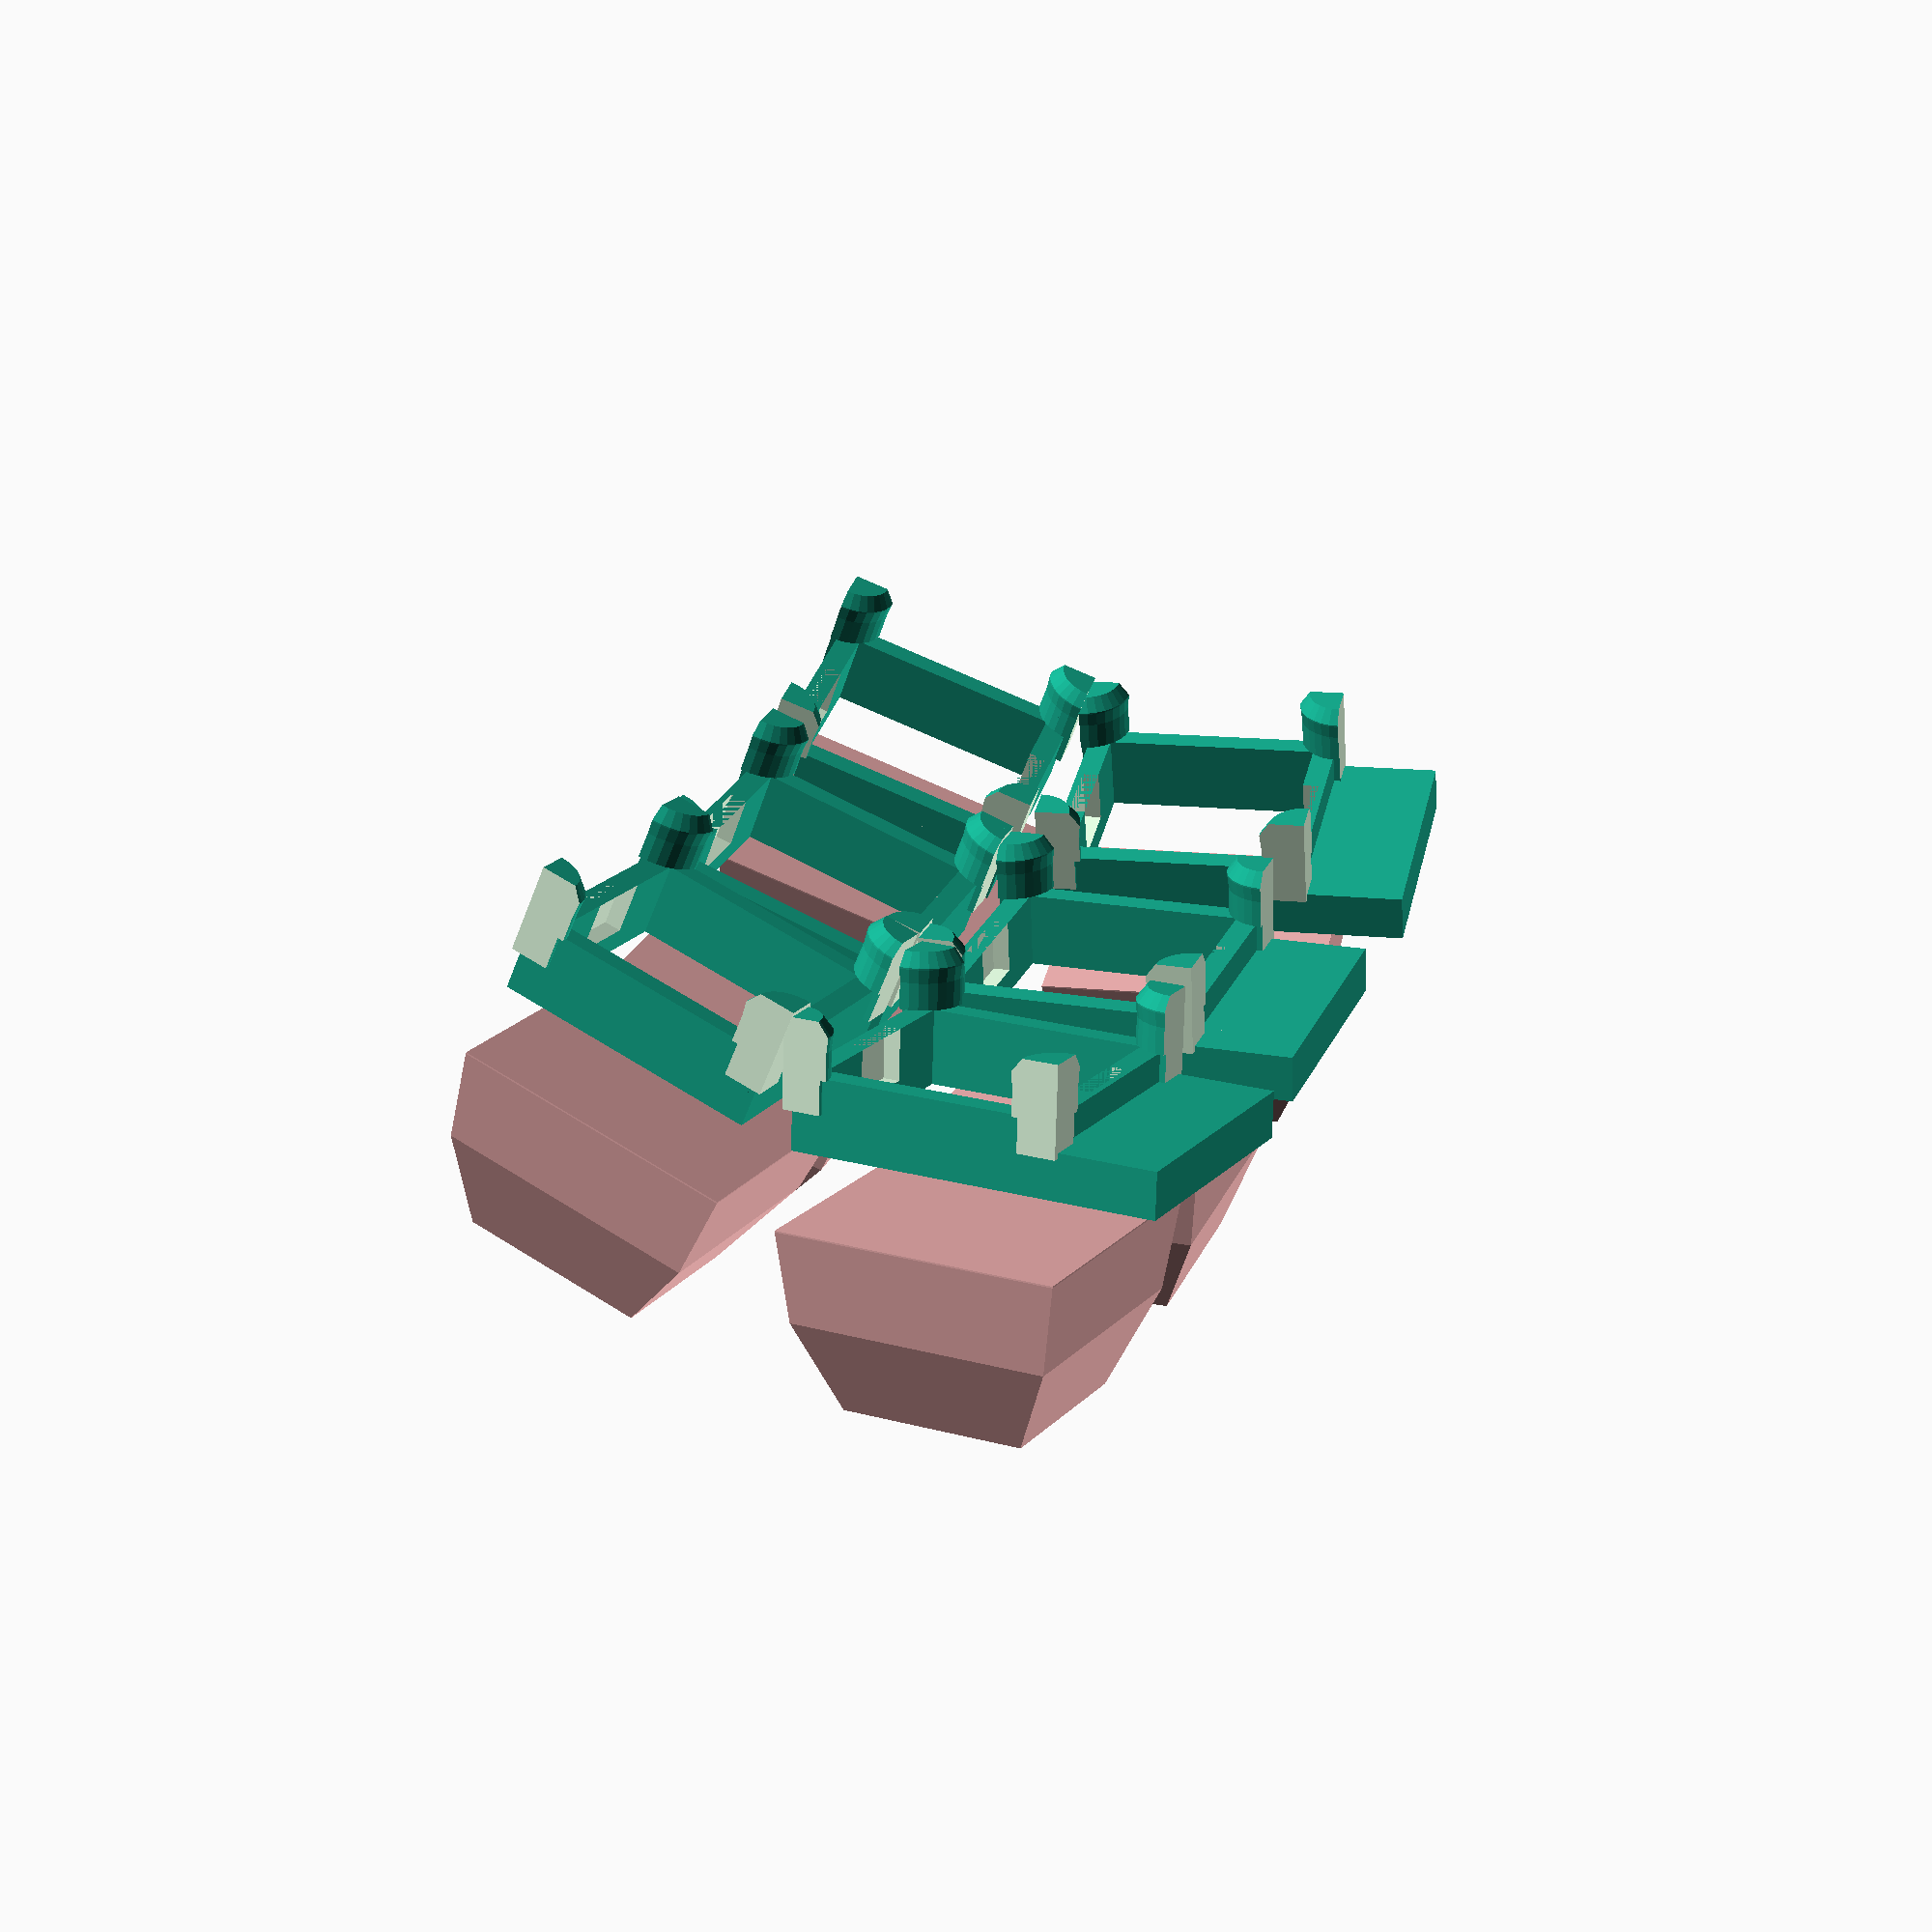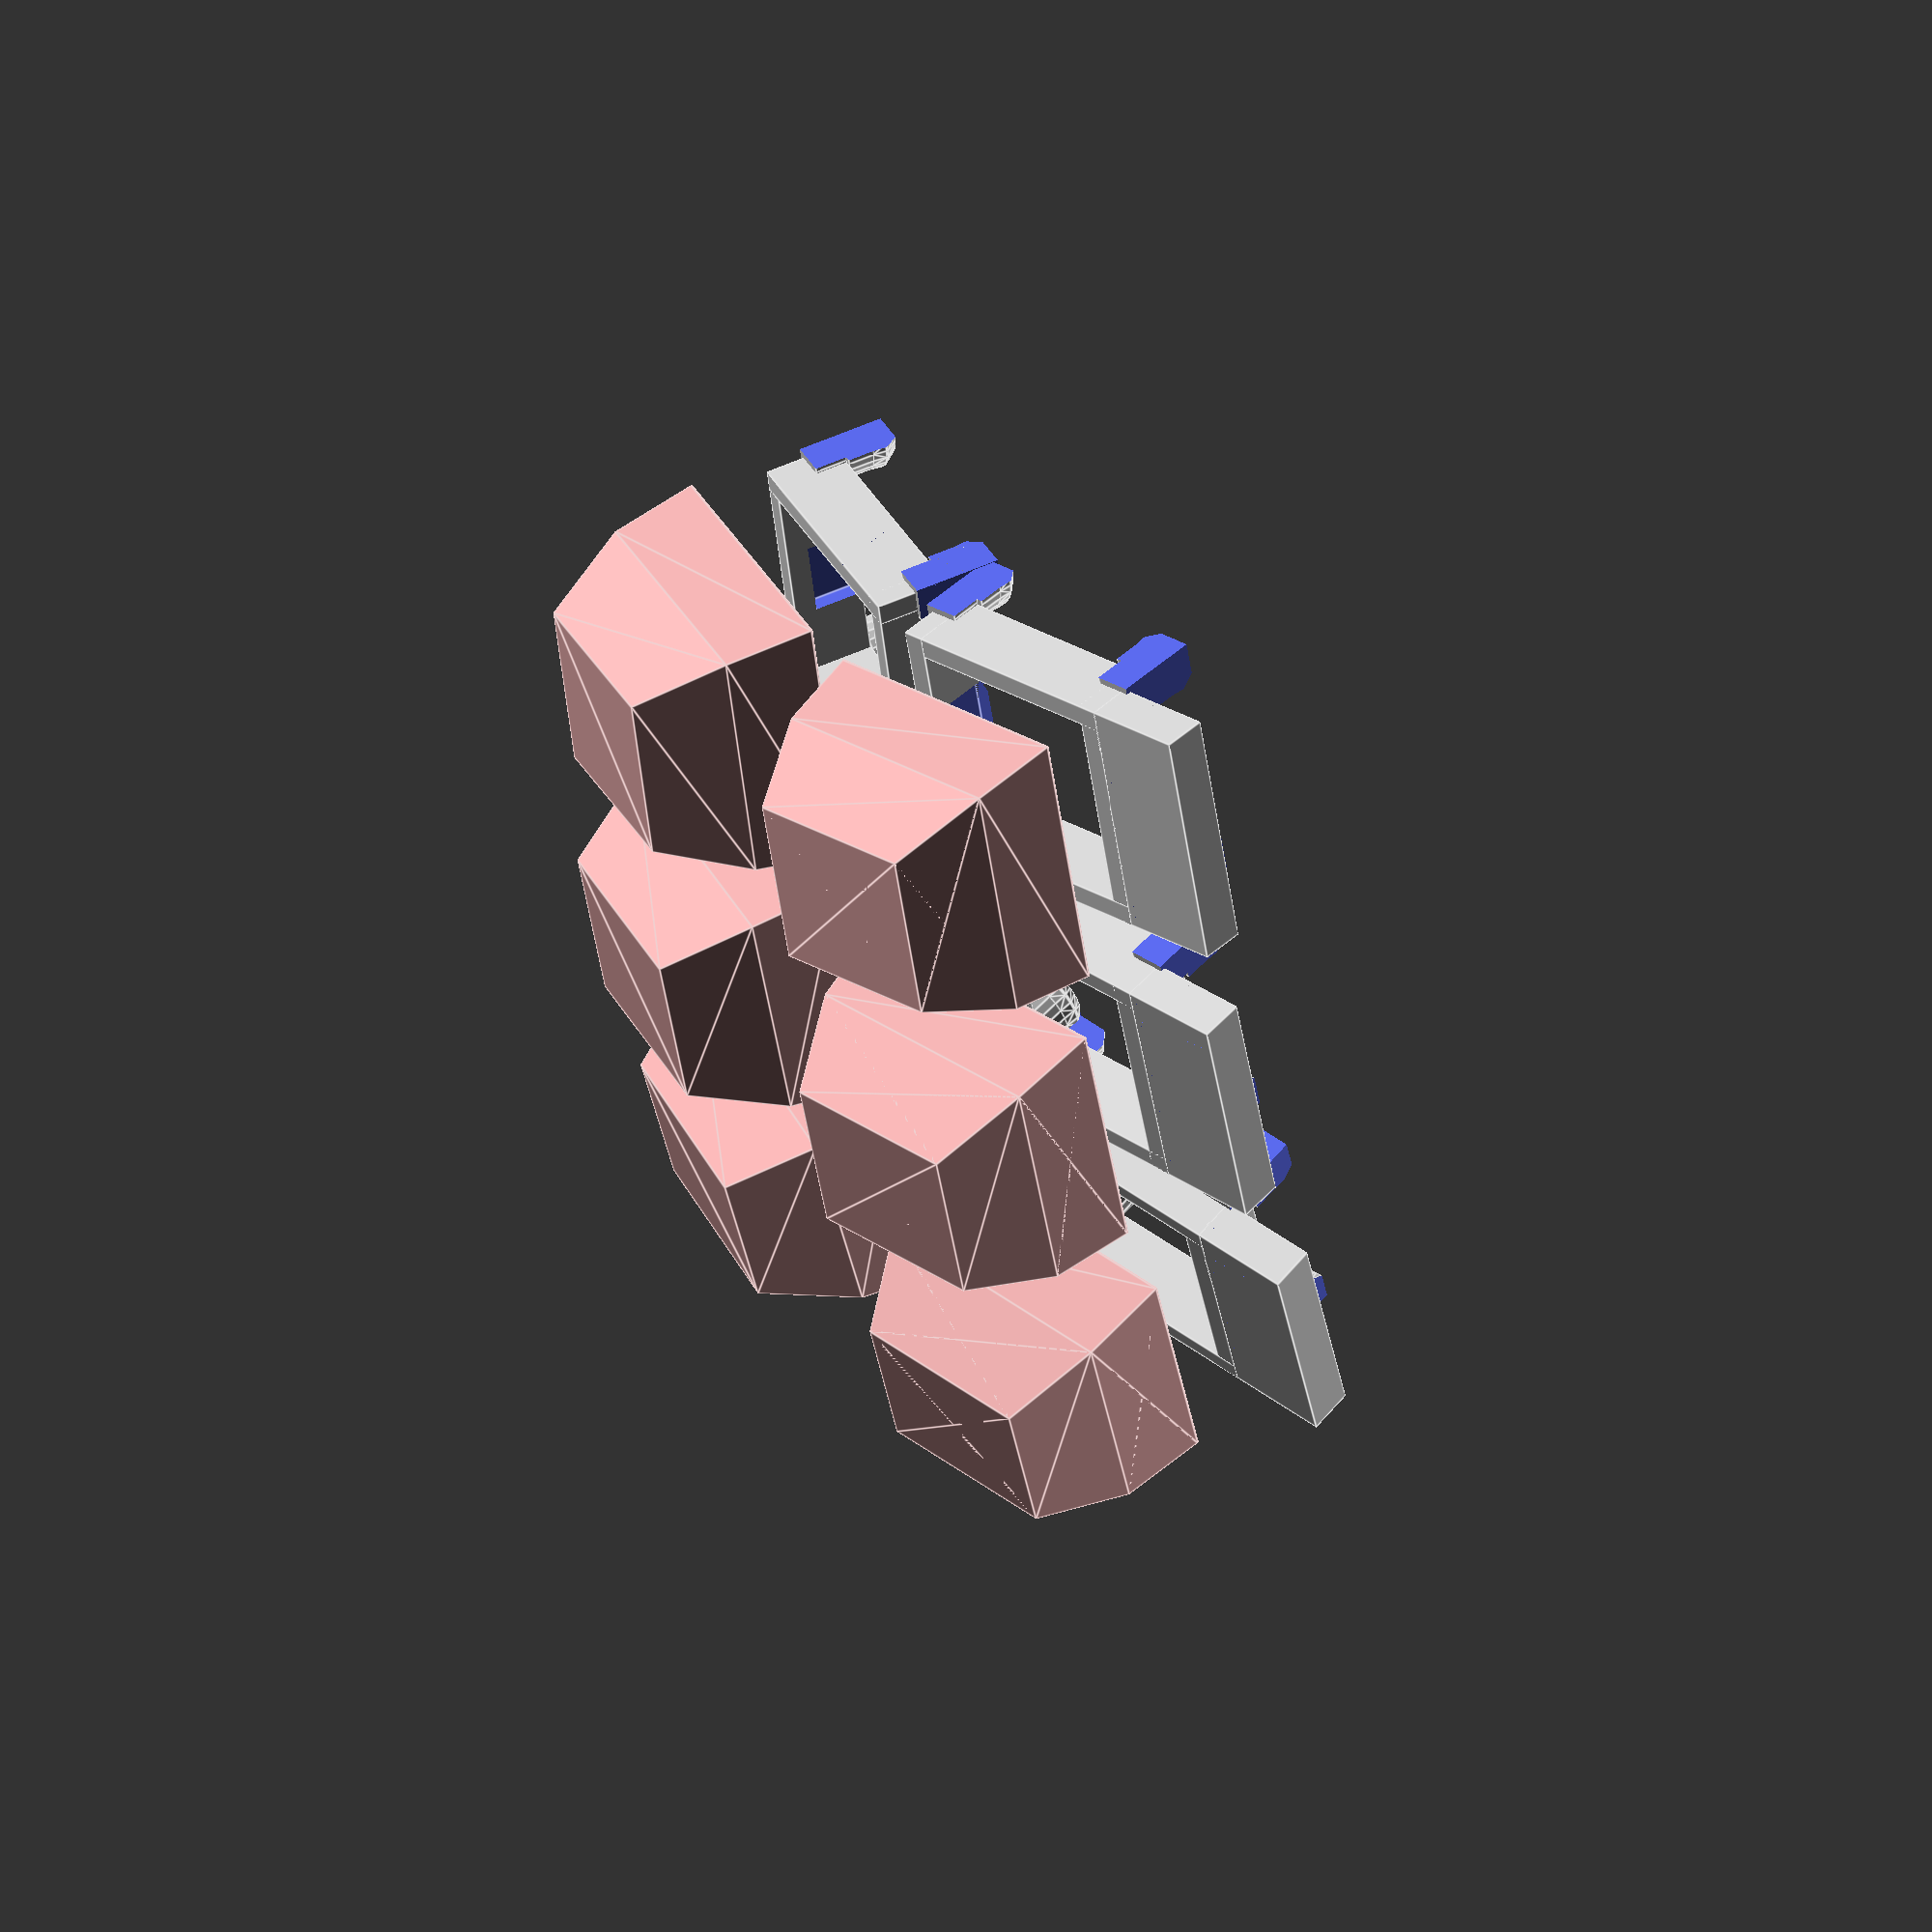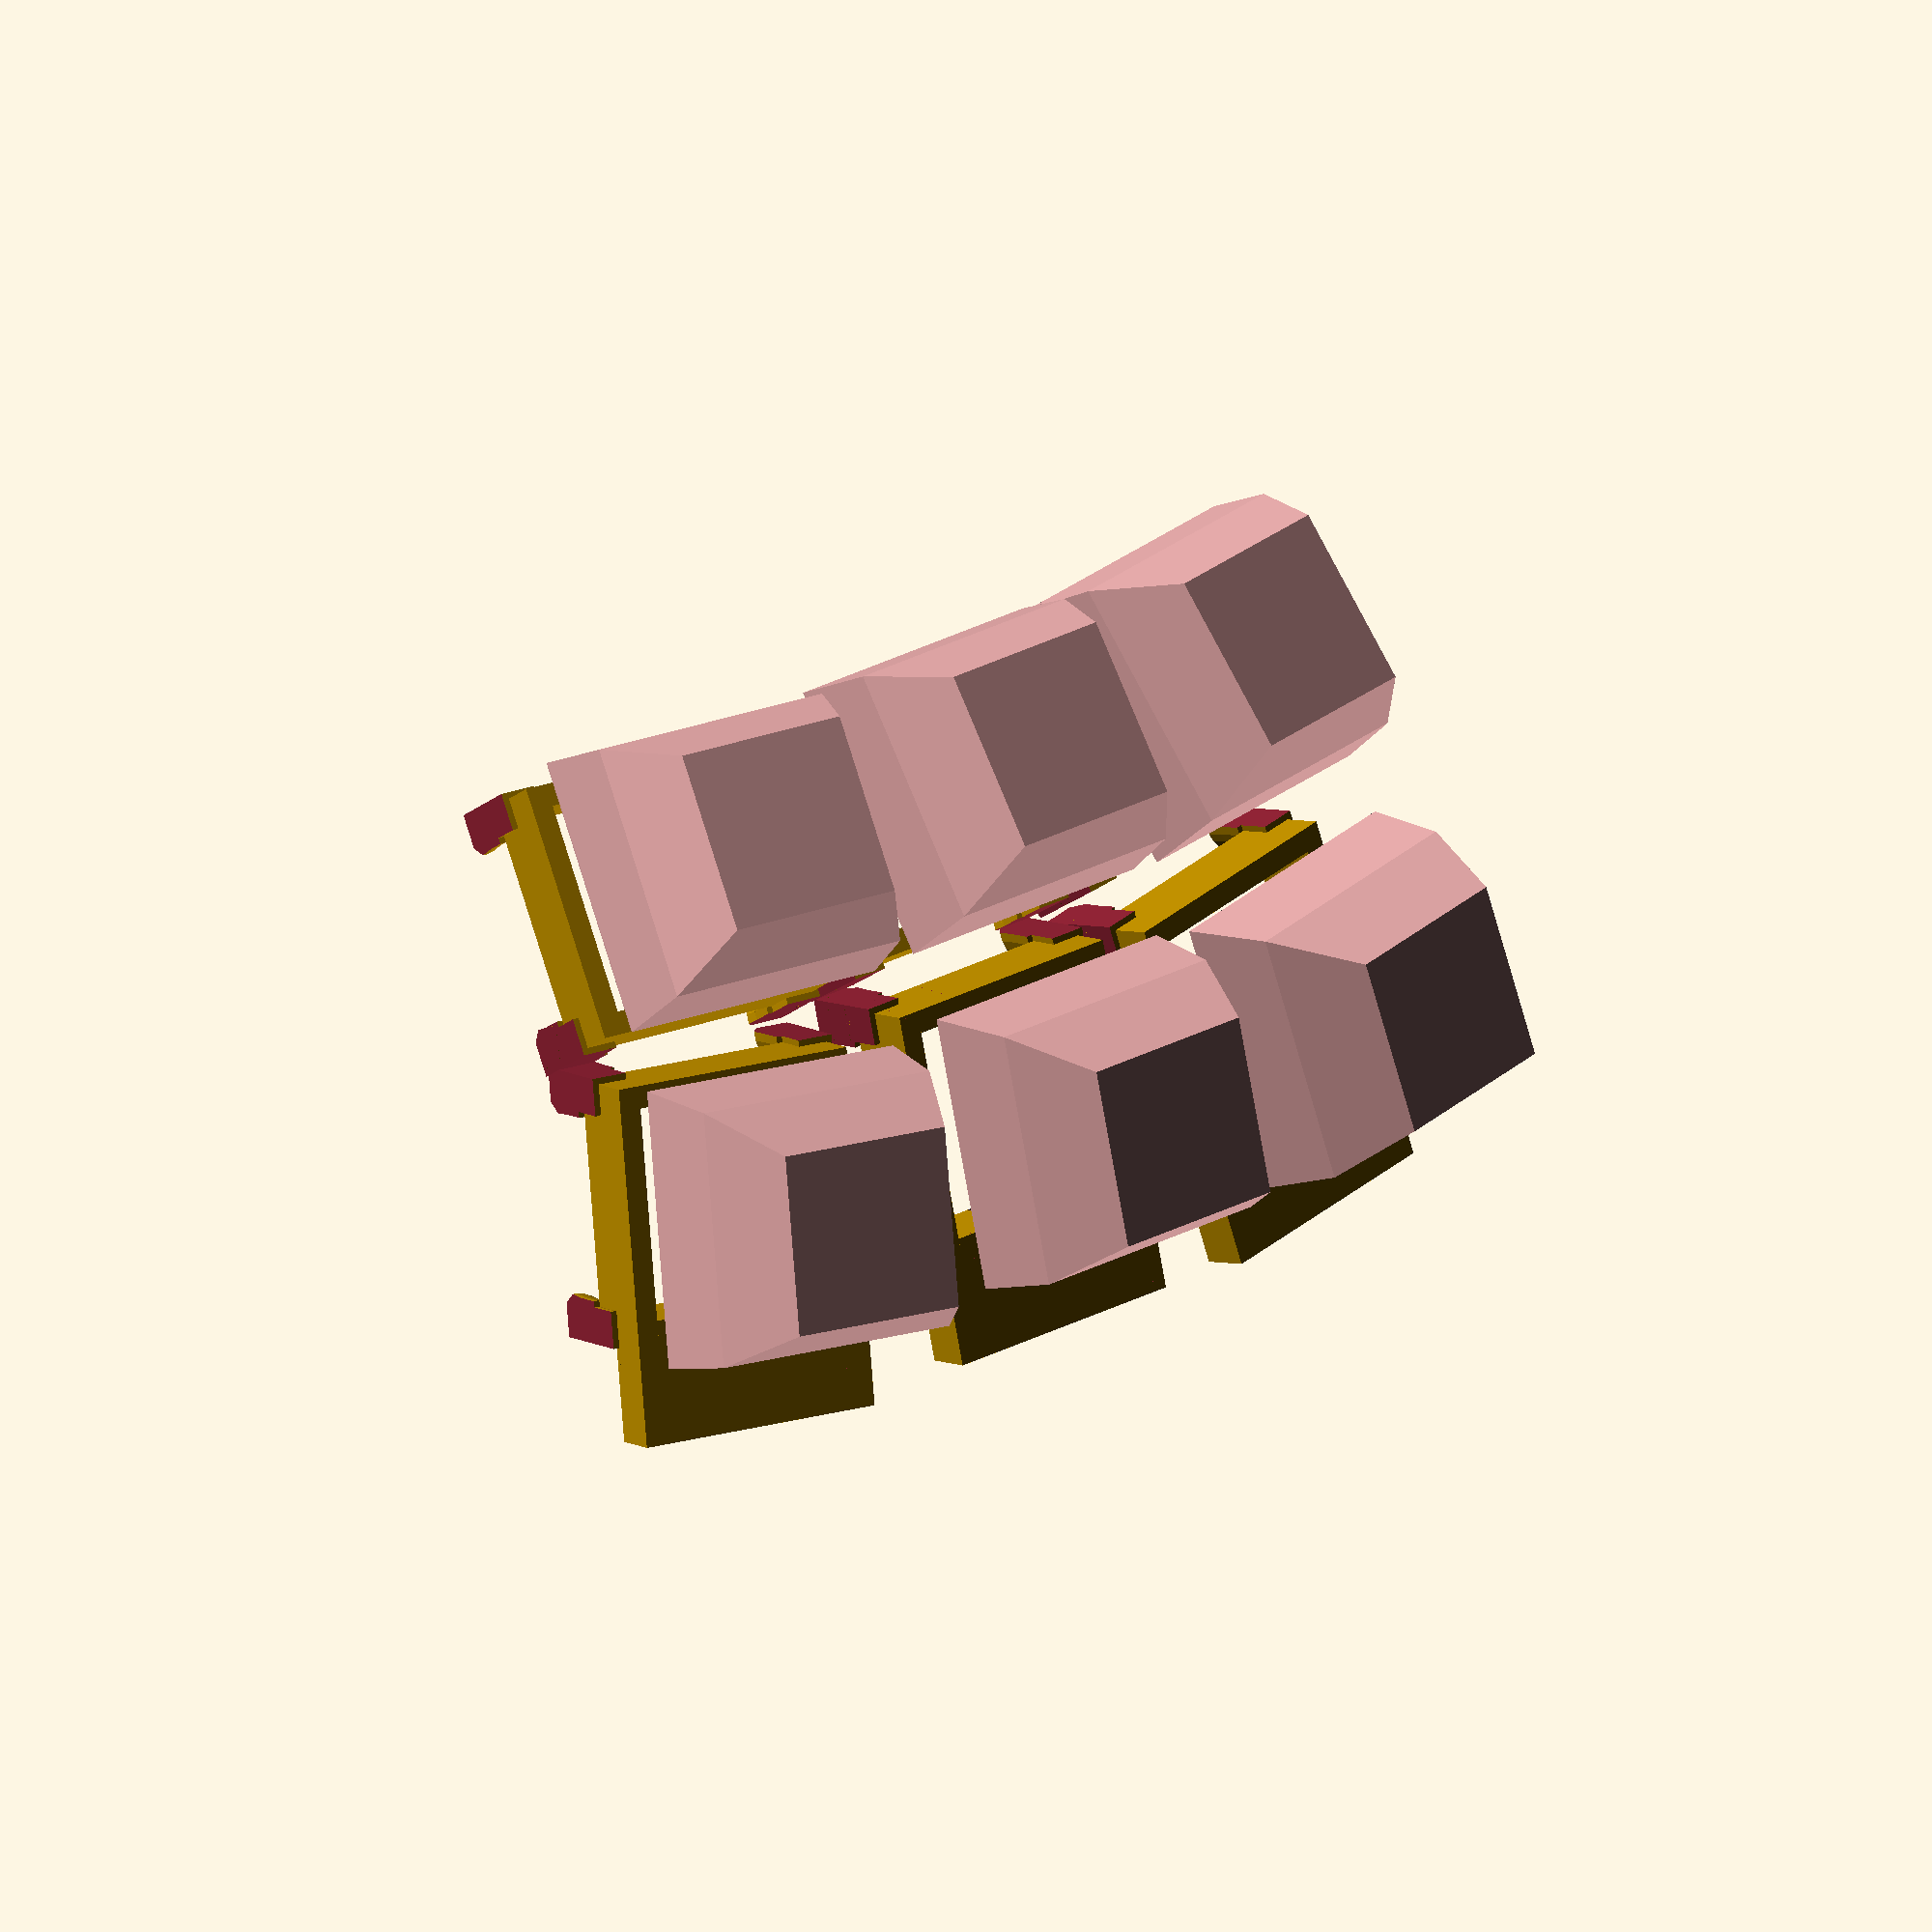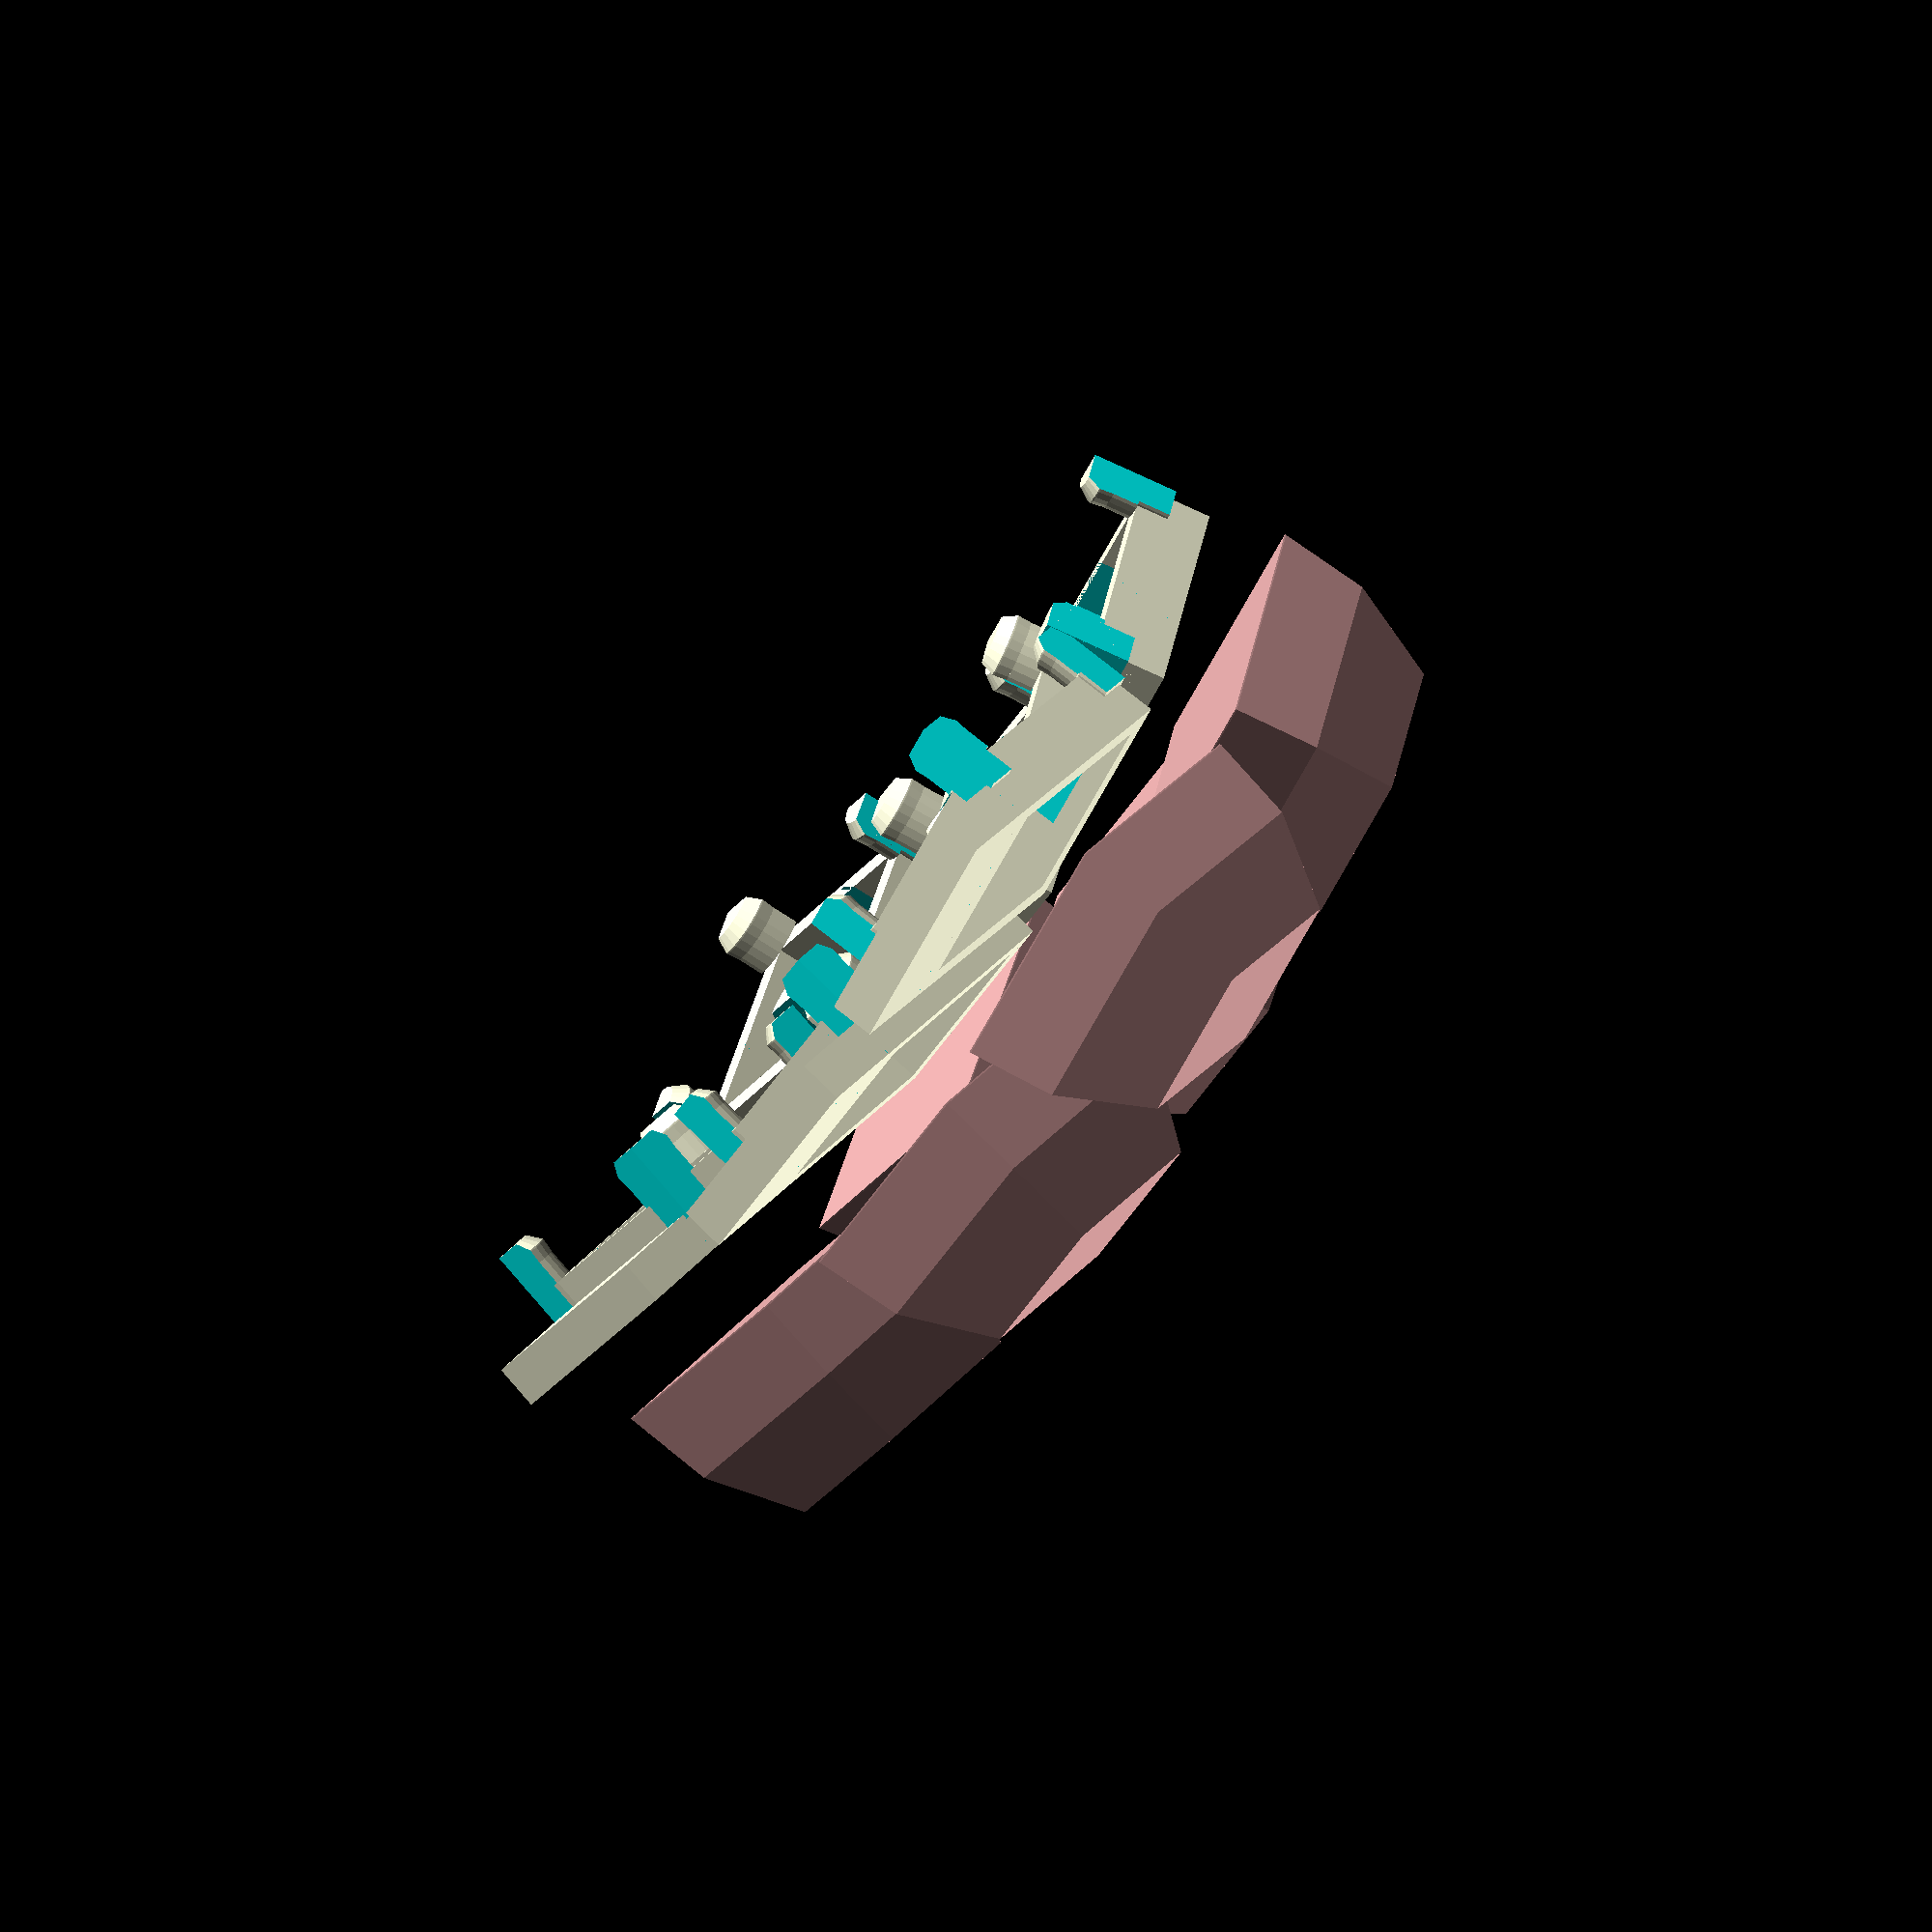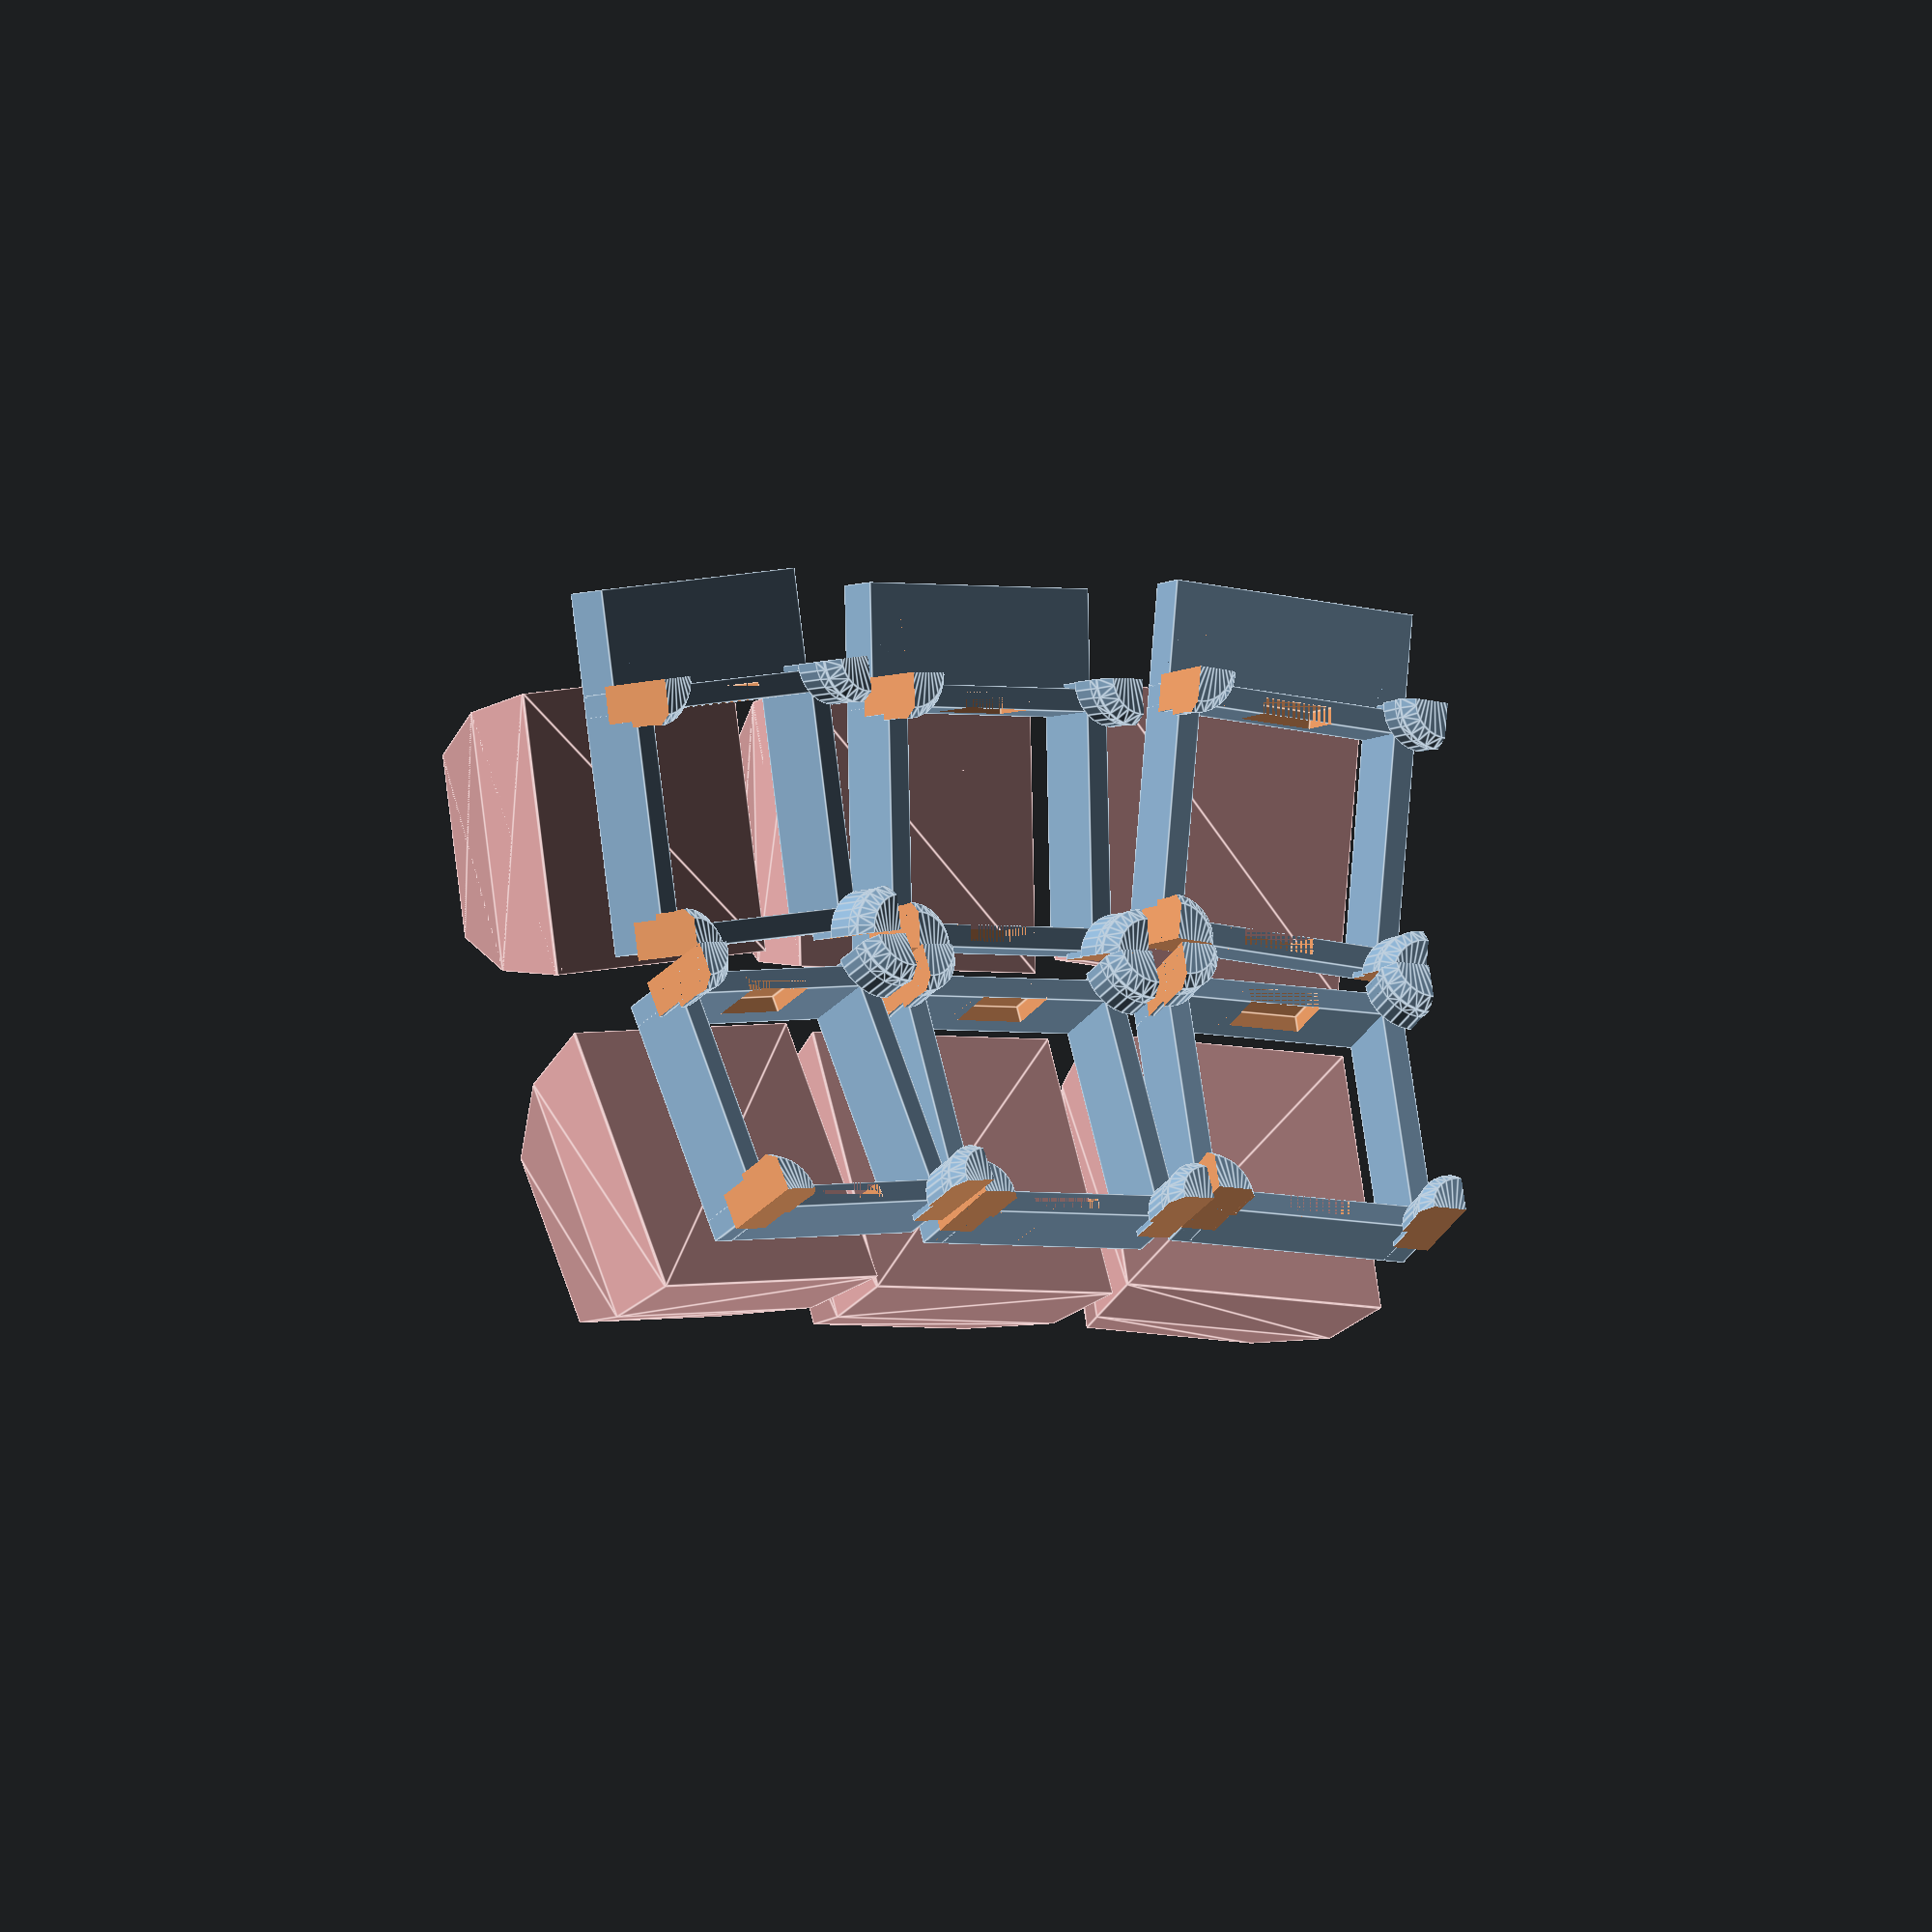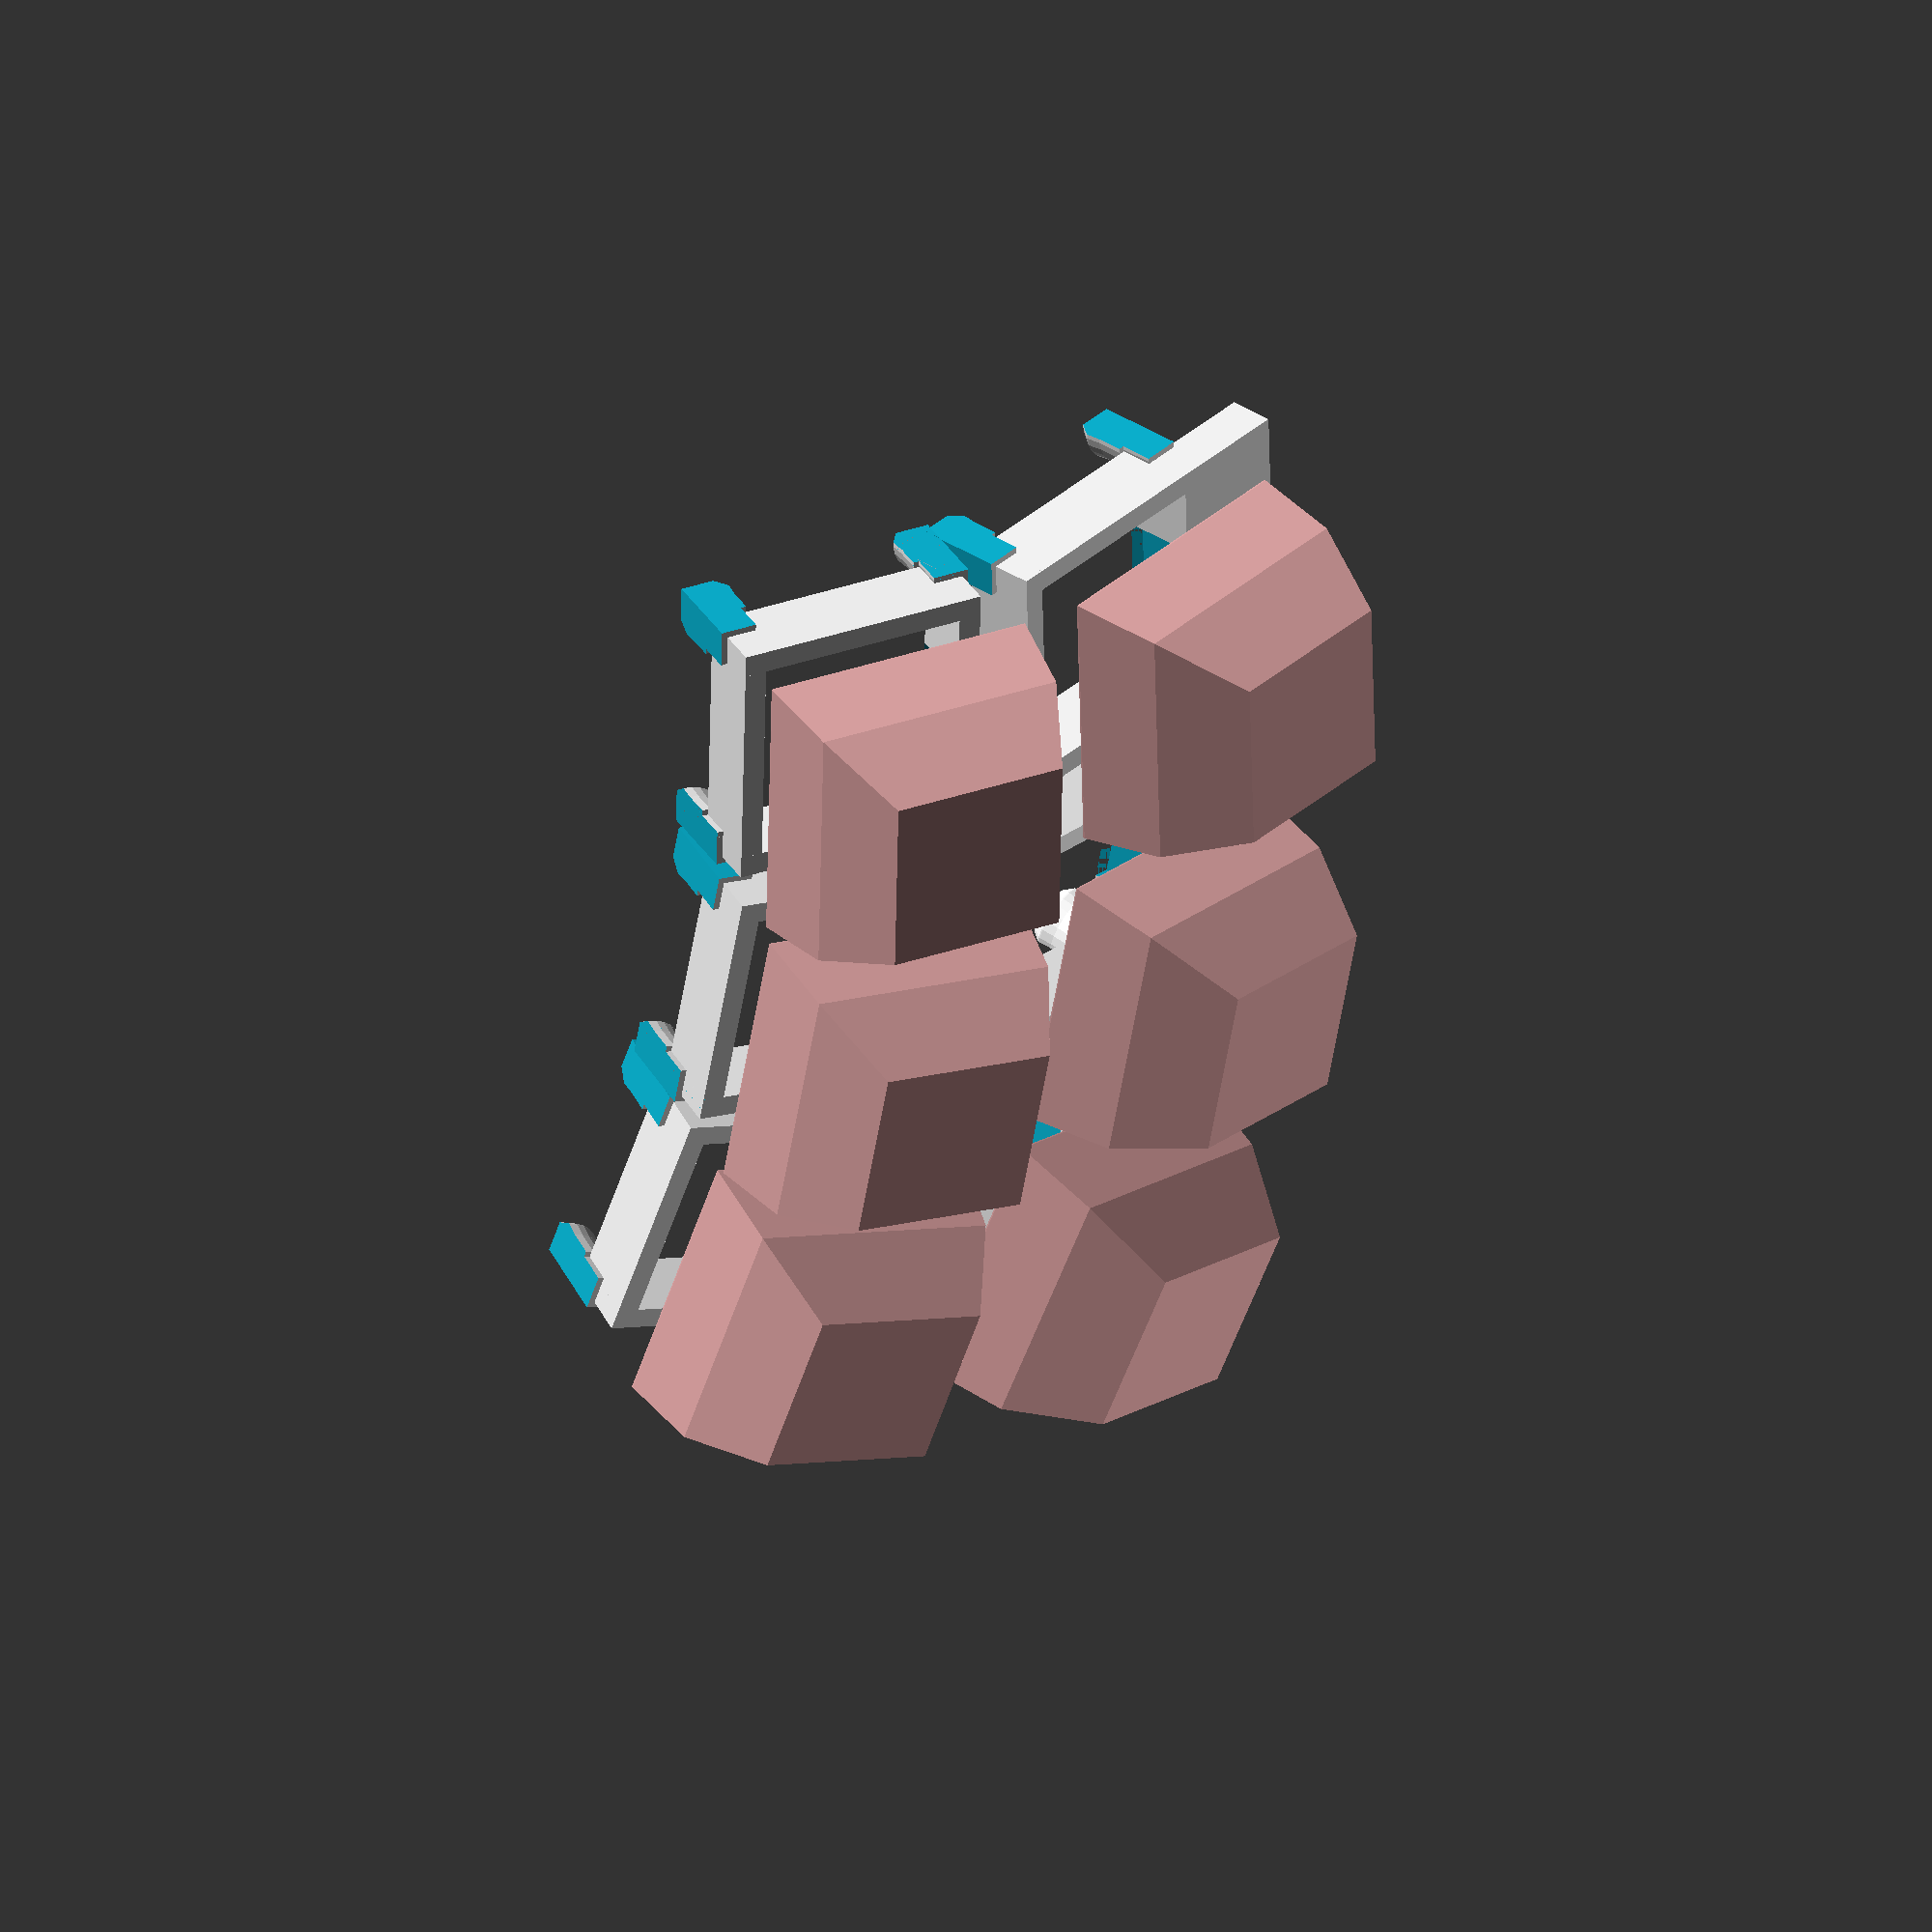
<openscad>
mirror ([-1, 0, 0]) {
  difference () {
    union () {
      union () {
        union () {
          translate ([-20, -37.5, -15]) {
            translate ([-18.53359523204059, -29.072034820799523, 62.21719406401865]) {
              rotate (a=38.0, v=[0, 0, 1]) {
                rotate (a=-20.0, v=[0, 1, 0]) {
                  rotate (a=7.0, v=[1, 0, 0]) {
                    translate ([18.5, 0, 0]) {
                      translate ([0, -14.25, 0]) {
                        rotate (a=-7.0, v=[0, 0, 1]) {
                          translate ([0, 14.25, 0]) {
                            translate ([0, -9.25, -6]) {
                              rotate (a=21.999999999999996, v=[1, 0, 0]) {
                                rotate (a=7.999999999999999, v=[0, 1, 0]) {
                                  rotate (a=180.0, v=[0, 0, 1]) {
                                    difference () {
                                      union () {
                                        union () {
                                          translate ([0, 7.825, 2.43]) {
                                            cube ([17.15, 1.5, 4.86], center=true);
                                          }
                                          translate ([7.825, 0, 2.43]) {
                                            cube ([1.5, 17.15, 4.86], center=true);
                                          }
                                          difference () {
                                            union () {
                                              union () {
                                                translate ([9, 9, -0.9]) {
                                                  cylinder ($fn=30, h=1.8, r=2.9, center=true);
                                                }
                                                translate ([9, 9, 1.1]) {
                                                  cylinder ($fn=30, h=2.2, r=2.5, center=true);
                                                }
                                                translate ([9, -9, 1.1]) {
                                                  cylinder ($fn=30, h=2.2, r=2.5, center=true);
                                                }
                                                mirror ([0, 1, 0]) {
                                                  translate ([9, 9, -0.9]) {
                                                    cylinder ($fn=30, h=1.8, r=2.9, center=true);
                                                  }
                                                }
                                              }
                                              union () {
                                                hull () {
                                                  translate ([9, 9, -1.8]) {
                                                    cylinder ($fn=30, h=0.1, r=2.9, center=true);
                                                  }
                                                  translate ([9, 9, -2.7]) {
                                                    cylinder ($fn=30, h=0.1, r=3.0, center=true);
                                                  }
                                                  translate ([9, 9, -3.6]) {
                                                    cylinder ($fn=30, h=0.1, r=2.325, center=true);
                                                  }
                                                }
                                                mirror ([0, 1, 0]) {
                                                  hull () {
                                                    translate ([9, 9, -1.8]) {
                                                      cylinder ($fn=30, h=0.1, r=2.9, center=true);
                                                    }
                                                    translate ([9, 9, -2.7]) {
                                                      cylinder ($fn=30, h=0.1, r=3.0, center=true);
                                                    }
                                                    translate ([9, 9, -3.6]) {
                                                      cylinder ($fn=30, h=0.1, r=2.325, center=true);
                                                    }
                                                  }
                                                }
                                              }
                                            }
                                            union () {
                                              translate ([0, 13, 0]) {
                                                cube ([26, 8, 16], center=true);
                                              }
                                              mirror ([0, 1, 0]) {
                                                translate ([0, 13, 0]) {
                                                  cube ([26, 8, 16], center=true);
                                                }
                                              }
                                              translate ([13, 0, 0]) {
                                                cube ([8, 26, 16], center=true);
                                              }
                                              mirror ([0, 1, 0]) {
                                                translate ([13, 0, 0]) {
                                                  cube ([8, 26, 16], center=true);
                                                }
                                              }
                                            }
                                          }
                                        }
                                        mirror ([0, 1, 0]) {
                                          mirror ([1, 0, 0]) {
                                            union () {
                                              translate ([0, 7.825, 2.43]) {
                                                cube ([17.15, 1.5, 4.86], center=true);
                                              }
                                              translate ([7.825, 0, 2.43]) {
                                                cube ([1.5, 17.15, 4.86], center=true);
                                              }
                                              difference () {
                                                union () {
                                                  union () {
                                                    translate ([9, 9, -0.9]) {
                                                      cylinder ($fn=30, h=1.8, r=2.9, center=true);
                                                    }
                                                    translate ([9, 9, 1.1]) {
                                                      cylinder ($fn=30, h=2.2, r=2.5, center=true);
                                                    }
                                                    translate ([9, -9, 1.1]) {
                                                      cylinder ($fn=30, h=2.2, r=2.5, center=true);
                                                    }
                                                    mirror ([0, 1, 0]) {
                                                      translate ([9, 9, -0.9]) {
                                                        cylinder ($fn=30, h=1.8, r=2.9, center=true);
                                                      }
                                                    }
                                                  }
                                                  union () {
                                                    hull () {
                                                      translate ([9, 9, -1.8]) {
                                                        cylinder ($fn=30, h=0.1, r=2.9, center=true);
                                                      }
                                                      translate ([9, 9, -2.7]) {
                                                        cylinder ($fn=30, h=0.1, r=3.0, center=true);
                                                      }
                                                      translate ([9, 9, -3.6]) {
                                                        cylinder ($fn=30, h=0.1, r=2.325, center=true);
                                                      }
                                                    }
                                                    mirror ([0, 1, 0]) {
                                                      hull () {
                                                        translate ([9, 9, -1.8]) {
                                                          cylinder ($fn=30, h=0.1, r=2.9, center=true);
                                                        }
                                                        translate ([9, 9, -2.7]) {
                                                          cylinder ($fn=30, h=0.1, r=3.0, center=true);
                                                        }
                                                        translate ([9, 9, -3.6]) {
                                                          cylinder ($fn=30, h=0.1, r=2.325, center=true);
                                                        }
                                                      }
                                                    }
                                                  }
                                                }
                                                union () {
                                                  translate ([0, 13, 0]) {
                                                    cube ([26, 8, 16], center=true);
                                                  }
                                                  mirror ([0, 1, 0]) {
                                                    translate ([0, 13, 0]) {
                                                      cube ([26, 8, 16], center=true);
                                                    }
                                                  }
                                                  translate ([13, 0, 0]) {
                                                    cube ([8, 26, 16], center=true);
                                                  }
                                                  mirror ([0, 1, 0]) {
                                                    translate ([13, 0, 0]) {
                                                      cube ([8, 26, 16], center=true);
                                                    }
                                                  }
                                                }
                                              }
                                            }
                                          }
                                        }
                                      }
                                      rotate (a=90.0, v=[0, 0, 1]) {
                                        union () {
                                          translate ([5.66, 0, 1.6800000000000002]) {
                                            cube ([5, 5, 3.3600000000000003], center=true);
                                          }
                                          mirror ([0, 1, 0]) {
                                            mirror ([1, 0, 0]) {
                                              translate ([5.66, 0, 1.6800000000000002]) {
                                                cube ([5, 5, 3.3600000000000003], center=true);
                                              }
                                            }
                                          }
                                        }
                                      }
                                    }
                                  }
                                }
                              }
                            }
                          }
                        }
                      }
                    }
                  }
                }
              }
            }
          }
          translate ([-20, -37.5, -15]) {
            translate ([-18.53359523204059, -29.072034820799523, 62.21719406401865]) {
              rotate (a=38.0, v=[0, 0, 1]) {
                rotate (a=-20.0, v=[0, 1, 0]) {
                  rotate (a=7.0, v=[1, 0, 0]) {
                    translate ([0, -9.25, -4]) {
                      rotate (a=21.999999999999996, v=[1, 0, 0]) {
                        difference () {
                          union () {
                            union () {
                              translate ([0, 7.825, 2.43]) {
                                cube ([17.15, 1.5, 4.86], center=true);
                              }
                              translate ([7.825, 0, 2.43]) {
                                cube ([1.5, 17.15, 4.86], center=true);
                              }
                              difference () {
                                union () {
                                  union () {
                                    translate ([9, 9, -0.9]) {
                                      cylinder ($fn=30, h=1.8, r=2.9, center=true);
                                    }
                                    translate ([9, 9, 1.1]) {
                                      cylinder ($fn=30, h=2.2, r=2.5, center=true);
                                    }
                                    translate ([9, -9, 1.1]) {
                                      cylinder ($fn=30, h=2.2, r=2.5, center=true);
                                    }
                                    mirror ([0, 1, 0]) {
                                      translate ([9, 9, -0.9]) {
                                        cylinder ($fn=30, h=1.8, r=2.9, center=true);
                                      }
                                    }
                                  }
                                  union () {
                                    hull () {
                                      translate ([9, 9, -1.8]) {
                                        cylinder ($fn=30, h=0.1, r=2.9, center=true);
                                      }
                                      translate ([9, 9, -2.7]) {
                                        cylinder ($fn=30, h=0.1, r=3.0, center=true);
                                      }
                                      translate ([9, 9, -3.6]) {
                                        cylinder ($fn=30, h=0.1, r=2.325, center=true);
                                      }
                                    }
                                    mirror ([0, 1, 0]) {
                                      hull () {
                                        translate ([9, 9, -1.8]) {
                                          cylinder ($fn=30, h=0.1, r=2.9, center=true);
                                        }
                                        translate ([9, 9, -2.7]) {
                                          cylinder ($fn=30, h=0.1, r=3.0, center=true);
                                        }
                                        translate ([9, 9, -3.6]) {
                                          cylinder ($fn=30, h=0.1, r=2.325, center=true);
                                        }
                                      }
                                    }
                                  }
                                }
                                union () {
                                  translate ([0, 13, 0]) {
                                    cube ([26, 8, 16], center=true);
                                  }
                                  mirror ([0, 1, 0]) {
                                    translate ([0, 13, 0]) {
                                      cube ([26, 8, 16], center=true);
                                    }
                                  }
                                  translate ([13, 0, 0]) {
                                    cube ([8, 26, 16], center=true);
                                  }
                                  mirror ([0, 1, 0]) {
                                    translate ([13, 0, 0]) {
                                      cube ([8, 26, 16], center=true);
                                    }
                                  }
                                }
                              }
                            }
                            mirror ([0, 1, 0]) {
                              mirror ([1, 0, 0]) {
                                union () {
                                  translate ([0, 7.825, 2.43]) {
                                    cube ([17.15, 1.5, 4.86], center=true);
                                  }
                                  translate ([7.825, 0, 2.43]) {
                                    cube ([1.5, 17.15, 4.86], center=true);
                                  }
                                  difference () {
                                    union () {
                                      union () {
                                        translate ([9, 9, -0.9]) {
                                          cylinder ($fn=30, h=1.8, r=2.9, center=true);
                                        }
                                        translate ([9, 9, 1.1]) {
                                          cylinder ($fn=30, h=2.2, r=2.5, center=true);
                                        }
                                        translate ([9, -9, 1.1]) {
                                          cylinder ($fn=30, h=2.2, r=2.5, center=true);
                                        }
                                        mirror ([0, 1, 0]) {
                                          translate ([9, 9, -0.9]) {
                                            cylinder ($fn=30, h=1.8, r=2.9, center=true);
                                          }
                                        }
                                      }
                                      union () {
                                        hull () {
                                          translate ([9, 9, -1.8]) {
                                            cylinder ($fn=30, h=0.1, r=2.9, center=true);
                                          }
                                          translate ([9, 9, -2.7]) {
                                            cylinder ($fn=30, h=0.1, r=3.0, center=true);
                                          }
                                          translate ([9, 9, -3.6]) {
                                            cylinder ($fn=30, h=0.1, r=2.325, center=true);
                                          }
                                        }
                                        mirror ([0, 1, 0]) {
                                          hull () {
                                            translate ([9, 9, -1.8]) {
                                              cylinder ($fn=30, h=0.1, r=2.9, center=true);
                                            }
                                            translate ([9, 9, -2.7]) {
                                              cylinder ($fn=30, h=0.1, r=3.0, center=true);
                                            }
                                            translate ([9, 9, -3.6]) {
                                              cylinder ($fn=30, h=0.1, r=2.325, center=true);
                                            }
                                          }
                                        }
                                      }
                                    }
                                    union () {
                                      translate ([0, 13, 0]) {
                                        cube ([26, 8, 16], center=true);
                                      }
                                      mirror ([0, 1, 0]) {
                                        translate ([0, 13, 0]) {
                                          cube ([26, 8, 16], center=true);
                                        }
                                      }
                                      translate ([13, 0, 0]) {
                                        cube ([8, 26, 16], center=true);
                                      }
                                      mirror ([0, 1, 0]) {
                                        translate ([13, 0, 0]) {
                                          cube ([8, 26, 16], center=true);
                                        }
                                      }
                                    }
                                  }
                                }
                              }
                            }
                          }
                          rotate (a=90.0, v=[0, 0, 1]) {
                            union () {
                              translate ([5.66, 0, 1.6800000000000002]) {
                                cube ([5, 5, 3.3600000000000003], center=true);
                              }
                              mirror ([0, 1, 0]) {
                                mirror ([1, 0, 0]) {
                                  translate ([5.66, 0, 1.6800000000000002]) {
                                    cube ([5, 5, 3.3600000000000003], center=true);
                                  }
                                }
                              }
                            }
                          }
                        }
                      }
                    }
                  }
                }
              }
            }
          }
          translate ([-20, -37.5, -15]) {
            translate ([-18.53359523204059, -29.072034820799523, 62.21719406401865]) {
              rotate (a=38.0, v=[0, 0, 1]) {
                rotate (a=-20.0, v=[0, 1, 0]) {
                  rotate (a=7.0, v=[1, 0, 0]) {
                    translate ([-18.5, 0, 0]) {
                      translate ([0, -14.25, 0]) {
                        rotate (a=7.0, v=[0, 0, 1]) {
                          translate ([0, 14.25, 0]) {
                            translate ([0, -9.25, -6]) {
                              rotate (a=21.999999999999996, v=[1, 0, 0]) {
                                rotate (a=-7.999999999999999, v=[0, 1, 0]) {
                                  difference () {
                                    union () {
                                      union () {
                                        translate ([0, 7.825, 2.43]) {
                                          cube ([17.15, 1.5, 4.86], center=true);
                                        }
                                        translate ([7.825, 0, 2.43]) {
                                          cube ([1.5, 17.15, 4.86], center=true);
                                        }
                                        difference () {
                                          union () {
                                            union () {
                                              translate ([9, 9, -0.9]) {
                                                cylinder ($fn=30, h=1.8, r=2.9, center=true);
                                              }
                                              translate ([9, 9, 1.1]) {
                                                cylinder ($fn=30, h=2.2, r=2.5, center=true);
                                              }
                                              translate ([9, -9, 1.1]) {
                                                cylinder ($fn=30, h=2.2, r=2.5, center=true);
                                              }
                                              mirror ([0, 1, 0]) {
                                                translate ([9, 9, -0.9]) {
                                                  cylinder ($fn=30, h=1.8, r=2.9, center=true);
                                                }
                                              }
                                            }
                                            union () {
                                              hull () {
                                                translate ([9, 9, -1.8]) {
                                                  cylinder ($fn=30, h=0.1, r=2.9, center=true);
                                                }
                                                translate ([9, 9, -2.7]) {
                                                  cylinder ($fn=30, h=0.1, r=3.0, center=true);
                                                }
                                                translate ([9, 9, -3.6]) {
                                                  cylinder ($fn=30, h=0.1, r=2.325, center=true);
                                                }
                                              }
                                              mirror ([0, 1, 0]) {
                                                hull () {
                                                  translate ([9, 9, -1.8]) {
                                                    cylinder ($fn=30, h=0.1, r=2.9, center=true);
                                                  }
                                                  translate ([9, 9, -2.7]) {
                                                    cylinder ($fn=30, h=0.1, r=3.0, center=true);
                                                  }
                                                  translate ([9, 9, -3.6]) {
                                                    cylinder ($fn=30, h=0.1, r=2.325, center=true);
                                                  }
                                                }
                                              }
                                            }
                                          }
                                          union () {
                                            translate ([0, 13, 0]) {
                                              cube ([26, 8, 16], center=true);
                                            }
                                            mirror ([0, 1, 0]) {
                                              translate ([0, 13, 0]) {
                                                cube ([26, 8, 16], center=true);
                                              }
                                            }
                                            translate ([13, 0, 0]) {
                                              cube ([8, 26, 16], center=true);
                                            }
                                            mirror ([0, 1, 0]) {
                                              translate ([13, 0, 0]) {
                                                cube ([8, 26, 16], center=true);
                                              }
                                            }
                                          }
                                        }
                                      }
                                      mirror ([0, 1, 0]) {
                                        mirror ([1, 0, 0]) {
                                          union () {
                                            translate ([0, 7.825, 2.43]) {
                                              cube ([17.15, 1.5, 4.86], center=true);
                                            }
                                            translate ([7.825, 0, 2.43]) {
                                              cube ([1.5, 17.15, 4.86], center=true);
                                            }
                                            difference () {
                                              union () {
                                                union () {
                                                  translate ([9, 9, -0.9]) {
                                                    cylinder ($fn=30, h=1.8, r=2.9, center=true);
                                                  }
                                                  translate ([9, 9, 1.1]) {
                                                    cylinder ($fn=30, h=2.2, r=2.5, center=true);
                                                  }
                                                  translate ([9, -9, 1.1]) {
                                                    cylinder ($fn=30, h=2.2, r=2.5, center=true);
                                                  }
                                                  mirror ([0, 1, 0]) {
                                                    translate ([9, 9, -0.9]) {
                                                      cylinder ($fn=30, h=1.8, r=2.9, center=true);
                                                    }
                                                  }
                                                }
                                                union () {
                                                  hull () {
                                                    translate ([9, 9, -1.8]) {
                                                      cylinder ($fn=30, h=0.1, r=2.9, center=true);
                                                    }
                                                    translate ([9, 9, -2.7]) {
                                                      cylinder ($fn=30, h=0.1, r=3.0, center=true);
                                                    }
                                                    translate ([9, 9, -3.6]) {
                                                      cylinder ($fn=30, h=0.1, r=2.325, center=true);
                                                    }
                                                  }
                                                  mirror ([0, 1, 0]) {
                                                    hull () {
                                                      translate ([9, 9, -1.8]) {
                                                        cylinder ($fn=30, h=0.1, r=2.9, center=true);
                                                      }
                                                      translate ([9, 9, -2.7]) {
                                                        cylinder ($fn=30, h=0.1, r=3.0, center=true);
                                                      }
                                                      translate ([9, 9, -3.6]) {
                                                        cylinder ($fn=30, h=0.1, r=2.325, center=true);
                                                      }
                                                    }
                                                  }
                                                }
                                              }
                                              union () {
                                                translate ([0, 13, 0]) {
                                                  cube ([26, 8, 16], center=true);
                                                }
                                                mirror ([0, 1, 0]) {
                                                  translate ([0, 13, 0]) {
                                                    cube ([26, 8, 16], center=true);
                                                  }
                                                }
                                                translate ([13, 0, 0]) {
                                                  cube ([8, 26, 16], center=true);
                                                }
                                                mirror ([0, 1, 0]) {
                                                  translate ([13, 0, 0]) {
                                                    cube ([8, 26, 16], center=true);
                                                  }
                                                }
                                              }
                                            }
                                          }
                                        }
                                      }
                                    }
                                    rotate (a=90.0, v=[0, 0, 1]) {
                                      union () {
                                        translate ([5.66, 0, 1.6800000000000002]) {
                                          cube ([5, 5, 3.3600000000000003], center=true);
                                        }
                                        mirror ([0, 1, 0]) {
                                          mirror ([1, 0, 0]) {
                                            translate ([5.66, 0, 1.6800000000000002]) {
                                              cube ([5, 5, 3.3600000000000003], center=true);
                                            }
                                          }
                                        }
                                      }
                                    }
                                  }
                                }
                              }
                            }
                          }
                        }
                      }
                    }
                  }
                }
              }
            }
          }
          translate ([-20, -37.5, -15]) {
            translate ([-18.53359523204059, -29.072034820799523, 62.21719406401865]) {
              rotate (a=38.0, v=[0, 0, 1]) {
                rotate (a=-20.0, v=[0, 1, 0]) {
                  rotate (a=7.0, v=[1, 0, 0]) {
                    translate ([18.5, 0, 0]) {
                      translate ([0, -14.25, 0]) {
                        rotate (a=-7.0, v=[0, 0, 1]) {
                          translate ([0, 14.25, 0]) {
                            translate ([0, 9.25, -2]) {
                              rotate (a=7.999999999999999, v=[0, 1, 0]) {
                                rotate (a=180.0, v=[0, 0, 1]) {
                                  difference () {
                                    union () {
                                      union () {
                                        translate ([0, 7.825, 2.43]) {
                                          cube ([17.15, 1.5, 4.86], center=true);
                                        }
                                        translate ([7.825, 0, 2.43]) {
                                          cube ([1.5, 17.15, 4.86], center=true);
                                        }
                                        difference () {
                                          union () {
                                            union () {
                                              translate ([9, 9, -0.9]) {
                                                cylinder ($fn=30, h=1.8, r=2.9, center=true);
                                              }
                                              translate ([9, 9, 1.1]) {
                                                cylinder ($fn=30, h=2.2, r=2.5, center=true);
                                              }
                                              translate ([9, -9, 1.1]) {
                                                cylinder ($fn=30, h=2.2, r=2.5, center=true);
                                              }
                                              mirror ([0, 1, 0]) {
                                                translate ([9, 9, -0.9]) {
                                                  cylinder ($fn=30, h=1.8, r=2.9, center=true);
                                                }
                                              }
                                            }
                                            union () {
                                              hull () {
                                                translate ([9, 9, -1.8]) {
                                                  cylinder ($fn=30, h=0.1, r=2.9, center=true);
                                                }
                                                translate ([9, 9, -2.7]) {
                                                  cylinder ($fn=30, h=0.1, r=3.0, center=true);
                                                }
                                                translate ([9, 9, -3.6]) {
                                                  cylinder ($fn=30, h=0.1, r=2.325, center=true);
                                                }
                                              }
                                              mirror ([0, 1, 0]) {
                                                hull () {
                                                  translate ([9, 9, -1.8]) {
                                                    cylinder ($fn=30, h=0.1, r=2.9, center=true);
                                                  }
                                                  translate ([9, 9, -2.7]) {
                                                    cylinder ($fn=30, h=0.1, r=3.0, center=true);
                                                  }
                                                  translate ([9, 9, -3.6]) {
                                                    cylinder ($fn=30, h=0.1, r=2.325, center=true);
                                                  }
                                                }
                                              }
                                            }
                                          }
                                          union () {
                                            translate ([0, 13, 0]) {
                                              cube ([26, 8, 16], center=true);
                                            }
                                            mirror ([0, 1, 0]) {
                                              translate ([0, 13, 0]) {
                                                cube ([26, 8, 16], center=true);
                                              }
                                            }
                                            translate ([13, 0, 0]) {
                                              cube ([8, 26, 16], center=true);
                                            }
                                            mirror ([0, 1, 0]) {
                                              translate ([13, 0, 0]) {
                                                cube ([8, 26, 16], center=true);
                                              }
                                            }
                                          }
                                        }
                                      }
                                      mirror ([0, 1, 0]) {
                                        mirror ([1, 0, 0]) {
                                          union () {
                                            translate ([0, 7.825, 2.43]) {
                                              cube ([17.15, 1.5, 4.86], center=true);
                                            }
                                            translate ([7.825, 0, 2.43]) {
                                              cube ([1.5, 17.15, 4.86], center=true);
                                            }
                                            difference () {
                                              union () {
                                                union () {
                                                  translate ([9, 9, -0.9]) {
                                                    cylinder ($fn=30, h=1.8, r=2.9, center=true);
                                                  }
                                                  translate ([9, 9, 1.1]) {
                                                    cylinder ($fn=30, h=2.2, r=2.5, center=true);
                                                  }
                                                  translate ([9, -9, 1.1]) {
                                                    cylinder ($fn=30, h=2.2, r=2.5, center=true);
                                                  }
                                                  mirror ([0, 1, 0]) {
                                                    translate ([9, 9, -0.9]) {
                                                      cylinder ($fn=30, h=1.8, r=2.9, center=true);
                                                    }
                                                  }
                                                }
                                                union () {
                                                  hull () {
                                                    translate ([9, 9, -1.8]) {
                                                      cylinder ($fn=30, h=0.1, r=2.9, center=true);
                                                    }
                                                    translate ([9, 9, -2.7]) {
                                                      cylinder ($fn=30, h=0.1, r=3.0, center=true);
                                                    }
                                                    translate ([9, 9, -3.6]) {
                                                      cylinder ($fn=30, h=0.1, r=2.325, center=true);
                                                    }
                                                  }
                                                  mirror ([0, 1, 0]) {
                                                    hull () {
                                                      translate ([9, 9, -1.8]) {
                                                        cylinder ($fn=30, h=0.1, r=2.9, center=true);
                                                      }
                                                      translate ([9, 9, -2.7]) {
                                                        cylinder ($fn=30, h=0.1, r=3.0, center=true);
                                                      }
                                                      translate ([9, 9, -3.6]) {
                                                        cylinder ($fn=30, h=0.1, r=2.325, center=true);
                                                      }
                                                    }
                                                  }
                                                }
                                              }
                                              union () {
                                                translate ([0, 13, 0]) {
                                                  cube ([26, 8, 16], center=true);
                                                }
                                                mirror ([0, 1, 0]) {
                                                  translate ([0, 13, 0]) {
                                                    cube ([26, 8, 16], center=true);
                                                  }
                                                }
                                                translate ([13, 0, 0]) {
                                                  cube ([8, 26, 16], center=true);
                                                }
                                                mirror ([0, 1, 0]) {
                                                  translate ([13, 0, 0]) {
                                                    cube ([8, 26, 16], center=true);
                                                  }
                                                }
                                              }
                                            }
                                          }
                                        }
                                      }
                                    }
                                    rotate (a=90.0, v=[0, 0, 1]) {
                                      union () {
                                        translate ([5.66, 0, 1.6800000000000002]) {
                                          cube ([5, 5, 3.3600000000000003], center=true);
                                        }
                                        mirror ([0, 1, 0]) {
                                          mirror ([1, 0, 0]) {
                                            translate ([5.66, 0, 1.6800000000000002]) {
                                              cube ([5, 5, 3.3600000000000003], center=true);
                                            }
                                          }
                                        }
                                      }
                                    }
                                  }
                                }
                              }
                            }
                          }
                        }
                      }
                    }
                  }
                }
              }
            }
          }
          translate ([-20, -37.5, -15]) {
            translate ([-18.53359523204059, -29.072034820799523, 62.21719406401865]) {
              rotate (a=38.0, v=[0, 0, 1]) {
                rotate (a=-20.0, v=[0, 1, 0]) {
                  rotate (a=7.0, v=[1, 0, 0]) {
                    translate ([-18.5, 0, 0]) {
                      translate ([0, -14.25, 0]) {
                        rotate (a=7.0, v=[0, 0, 1]) {
                          translate ([0, 14.25, 0]) {
                            translate ([0, 9.25, -2]) {
                              rotate (a=-7.999999999999999, v=[0, 1, 0]) {
                                difference () {
                                  union () {
                                    union () {
                                      translate ([0, 7.825, 2.43]) {
                                        cube ([17.15, 1.5, 4.86], center=true);
                                      }
                                      translate ([7.825, 0, 2.43]) {
                                        cube ([1.5, 17.15, 4.86], center=true);
                                      }
                                      difference () {
                                        union () {
                                          union () {
                                            translate ([9, 9, -0.9]) {
                                              cylinder ($fn=30, h=1.8, r=2.9, center=true);
                                            }
                                            translate ([9, 9, 1.1]) {
                                              cylinder ($fn=30, h=2.2, r=2.5, center=true);
                                            }
                                            translate ([9, -9, 1.1]) {
                                              cylinder ($fn=30, h=2.2, r=2.5, center=true);
                                            }
                                            mirror ([0, 1, 0]) {
                                              translate ([9, 9, -0.9]) {
                                                cylinder ($fn=30, h=1.8, r=2.9, center=true);
                                              }
                                            }
                                          }
                                          union () {
                                            hull () {
                                              translate ([9, 9, -1.8]) {
                                                cylinder ($fn=30, h=0.1, r=2.9, center=true);
                                              }
                                              translate ([9, 9, -2.7]) {
                                                cylinder ($fn=30, h=0.1, r=3.0, center=true);
                                              }
                                              translate ([9, 9, -3.6]) {
                                                cylinder ($fn=30, h=0.1, r=2.325, center=true);
                                              }
                                            }
                                            mirror ([0, 1, 0]) {
                                              hull () {
                                                translate ([9, 9, -1.8]) {
                                                  cylinder ($fn=30, h=0.1, r=2.9, center=true);
                                                }
                                                translate ([9, 9, -2.7]) {
                                                  cylinder ($fn=30, h=0.1, r=3.0, center=true);
                                                }
                                                translate ([9, 9, -3.6]) {
                                                  cylinder ($fn=30, h=0.1, r=2.325, center=true);
                                                }
                                              }
                                            }
                                          }
                                        }
                                        union () {
                                          translate ([0, 13, 0]) {
                                            cube ([26, 8, 16], center=true);
                                          }
                                          mirror ([0, 1, 0]) {
                                            translate ([0, 13, 0]) {
                                              cube ([26, 8, 16], center=true);
                                            }
                                          }
                                          translate ([13, 0, 0]) {
                                            cube ([8, 26, 16], center=true);
                                          }
                                          mirror ([0, 1, 0]) {
                                            translate ([13, 0, 0]) {
                                              cube ([8, 26, 16], center=true);
                                            }
                                          }
                                        }
                                      }
                                    }
                                    mirror ([0, 1, 0]) {
                                      mirror ([1, 0, 0]) {
                                        union () {
                                          translate ([0, 7.825, 2.43]) {
                                            cube ([17.15, 1.5, 4.86], center=true);
                                          }
                                          translate ([7.825, 0, 2.43]) {
                                            cube ([1.5, 17.15, 4.86], center=true);
                                          }
                                          difference () {
                                            union () {
                                              union () {
                                                translate ([9, 9, -0.9]) {
                                                  cylinder ($fn=30, h=1.8, r=2.9, center=true);
                                                }
                                                translate ([9, 9, 1.1]) {
                                                  cylinder ($fn=30, h=2.2, r=2.5, center=true);
                                                }
                                                translate ([9, -9, 1.1]) {
                                                  cylinder ($fn=30, h=2.2, r=2.5, center=true);
                                                }
                                                mirror ([0, 1, 0]) {
                                                  translate ([9, 9, -0.9]) {
                                                    cylinder ($fn=30, h=1.8, r=2.9, center=true);
                                                  }
                                                }
                                              }
                                              union () {
                                                hull () {
                                                  translate ([9, 9, -1.8]) {
                                                    cylinder ($fn=30, h=0.1, r=2.9, center=true);
                                                  }
                                                  translate ([9, 9, -2.7]) {
                                                    cylinder ($fn=30, h=0.1, r=3.0, center=true);
                                                  }
                                                  translate ([9, 9, -3.6]) {
                                                    cylinder ($fn=30, h=0.1, r=2.325, center=true);
                                                  }
                                                }
                                                mirror ([0, 1, 0]) {
                                                  hull () {
                                                    translate ([9, 9, -1.8]) {
                                                      cylinder ($fn=30, h=0.1, r=2.9, center=true);
                                                    }
                                                    translate ([9, 9, -2.7]) {
                                                      cylinder ($fn=30, h=0.1, r=3.0, center=true);
                                                    }
                                                    translate ([9, 9, -3.6]) {
                                                      cylinder ($fn=30, h=0.1, r=2.325, center=true);
                                                    }
                                                  }
                                                }
                                              }
                                            }
                                            union () {
                                              translate ([0, 13, 0]) {
                                                cube ([26, 8, 16], center=true);
                                              }
                                              mirror ([0, 1, 0]) {
                                                translate ([0, 13, 0]) {
                                                  cube ([26, 8, 16], center=true);
                                                }
                                              }
                                              translate ([13, 0, 0]) {
                                                cube ([8, 26, 16], center=true);
                                              }
                                              mirror ([0, 1, 0]) {
                                                translate ([13, 0, 0]) {
                                                  cube ([8, 26, 16], center=true);
                                                }
                                              }
                                            }
                                          }
                                        }
                                      }
                                    }
                                  }
                                  rotate (a=90.0, v=[0, 0, 1]) {
                                    union () {
                                      translate ([5.66, 0, 1.6800000000000002]) {
                                        cube ([5, 5, 3.3600000000000003], center=true);
                                      }
                                      mirror ([0, 1, 0]) {
                                        mirror ([1, 0, 0]) {
                                          translate ([5.66, 0, 1.6800000000000002]) {
                                            cube ([5, 5, 3.3600000000000003], center=true);
                                          }
                                        }
                                      }
                                    }
                                  }
                                }
                              }
                            }
                          }
                        }
                      }
                    }
                  }
                }
              }
            }
          }
          translate ([-20, -37.5, -15]) {
            translate ([-18.53359523204059, -29.072034820799523, 62.21719406401865]) {
              rotate (a=38.0, v=[0, 0, 1]) {
                rotate (a=-20.0, v=[0, 1, 0]) {
                  rotate (a=7.0, v=[1, 0, 0]) {
                    translate ([0, 9.25, 0]) {
                      difference () {
                        union () {
                          union () {
                            translate ([0, 7.825, 2.43]) {
                              cube ([17.15, 1.5, 4.86], center=true);
                            }
                            translate ([7.825, 0, 2.43]) {
                              cube ([1.5, 17.15, 4.86], center=true);
                            }
                            difference () {
                              union () {
                                union () {
                                  translate ([9, 9, -0.9]) {
                                    cylinder ($fn=30, h=1.8, r=2.9, center=true);
                                  }
                                  translate ([9, 9, 1.1]) {
                                    cylinder ($fn=30, h=2.2, r=2.5, center=true);
                                  }
                                  translate ([9, -9, 1.1]) {
                                    cylinder ($fn=30, h=2.2, r=2.5, center=true);
                                  }
                                  mirror ([0, 1, 0]) {
                                    translate ([9, 9, -0.9]) {
                                      cylinder ($fn=30, h=1.8, r=2.9, center=true);
                                    }
                                  }
                                }
                                union () {
                                  hull () {
                                    translate ([9, 9, -1.8]) {
                                      cylinder ($fn=30, h=0.1, r=2.9, center=true);
                                    }
                                    translate ([9, 9, -2.7]) {
                                      cylinder ($fn=30, h=0.1, r=3.0, center=true);
                                    }
                                    translate ([9, 9, -3.6]) {
                                      cylinder ($fn=30, h=0.1, r=2.325, center=true);
                                    }
                                  }
                                  mirror ([0, 1, 0]) {
                                    hull () {
                                      translate ([9, 9, -1.8]) {
                                        cylinder ($fn=30, h=0.1, r=2.9, center=true);
                                      }
                                      translate ([9, 9, -2.7]) {
                                        cylinder ($fn=30, h=0.1, r=3.0, center=true);
                                      }
                                      translate ([9, 9, -3.6]) {
                                        cylinder ($fn=30, h=0.1, r=2.325, center=true);
                                      }
                                    }
                                  }
                                }
                              }
                              union () {
                                translate ([0, 13, 0]) {
                                  cube ([26, 8, 16], center=true);
                                }
                                mirror ([0, 1, 0]) {
                                  translate ([0, 13, 0]) {
                                    cube ([26, 8, 16], center=true);
                                  }
                                }
                                translate ([13, 0, 0]) {
                                  cube ([8, 26, 16], center=true);
                                }
                                mirror ([0, 1, 0]) {
                                  translate ([13, 0, 0]) {
                                    cube ([8, 26, 16], center=true);
                                  }
                                }
                              }
                            }
                          }
                          mirror ([0, 1, 0]) {
                            mirror ([1, 0, 0]) {
                              union () {
                                translate ([0, 7.825, 2.43]) {
                                  cube ([17.15, 1.5, 4.86], center=true);
                                }
                                translate ([7.825, 0, 2.43]) {
                                  cube ([1.5, 17.15, 4.86], center=true);
                                }
                                difference () {
                                  union () {
                                    union () {
                                      translate ([9, 9, -0.9]) {
                                        cylinder ($fn=30, h=1.8, r=2.9, center=true);
                                      }
                                      translate ([9, 9, 1.1]) {
                                        cylinder ($fn=30, h=2.2, r=2.5, center=true);
                                      }
                                      translate ([9, -9, 1.1]) {
                                        cylinder ($fn=30, h=2.2, r=2.5, center=true);
                                      }
                                      mirror ([0, 1, 0]) {
                                        translate ([9, 9, -0.9]) {
                                          cylinder ($fn=30, h=1.8, r=2.9, center=true);
                                        }
                                      }
                                    }
                                    union () {
                                      hull () {
                                        translate ([9, 9, -1.8]) {
                                          cylinder ($fn=30, h=0.1, r=2.9, center=true);
                                        }
                                        translate ([9, 9, -2.7]) {
                                          cylinder ($fn=30, h=0.1, r=3.0, center=true);
                                        }
                                        translate ([9, 9, -3.6]) {
                                          cylinder ($fn=30, h=0.1, r=2.325, center=true);
                                        }
                                      }
                                      mirror ([0, 1, 0]) {
                                        hull () {
                                          translate ([9, 9, -1.8]) {
                                            cylinder ($fn=30, h=0.1, r=2.9, center=true);
                                          }
                                          translate ([9, 9, -2.7]) {
                                            cylinder ($fn=30, h=0.1, r=3.0, center=true);
                                          }
                                          translate ([9, 9, -3.6]) {
                                            cylinder ($fn=30, h=0.1, r=2.325, center=true);
                                          }
                                        }
                                      }
                                    }
                                  }
                                  union () {
                                    translate ([0, 13, 0]) {
                                      cube ([26, 8, 16], center=true);
                                    }
                                    mirror ([0, 1, 0]) {
                                      translate ([0, 13, 0]) {
                                        cube ([26, 8, 16], center=true);
                                      }
                                    }
                                    translate ([13, 0, 0]) {
                                      cube ([8, 26, 16], center=true);
                                    }
                                    mirror ([0, 1, 0]) {
                                      translate ([13, 0, 0]) {
                                        cube ([8, 26, 16], center=true);
                                      }
                                    }
                                  }
                                }
                              }
                            }
                          }
                        }
                        rotate (a=90.0, v=[0, 0, 1]) {
                          union () {
                            translate ([5.66, 0, 1.6800000000000002]) {
                              cube ([5, 5, 3.3600000000000003], center=true);
                            }
                            mirror ([0, 1, 0]) {
                              mirror ([1, 0, 0]) {
                                translate ([5.66, 0, 1.6800000000000002]) {
                                  cube ([5, 5, 3.3600000000000003], center=true);
                                }
                              }
                            }
                          }
                        }
                      }
                    }
                  }
                }
              }
            }
          }
        }
        union () {
          translate ([-20, -37.5, -15]) {
            translate ([-18.53359523204059, -29.072034820799523, 62.21719406401865]) {
              rotate (a=38.0, v=[0, 0, 1]) {
                rotate (a=-20.0, v=[0, 1, 0]) {
                  rotate (a=7.0, v=[1, 0, 0]) {
                    translate ([18.5, 0, 0]) {
                      translate ([0, -14.25, 0]) {
                        rotate (a=-7.0, v=[0, 0, 1]) {
                          translate ([0, 14.25, 0]) {
                            translate ([0, 9.25, -2]) {
                              rotate (a=7.999999999999999, v=[0, 1, 0]) {
                                union () {
                                  translate ([0, 11.866666666666667, 3.3600000000000003]) {
                                    cube ([17.15, 6.883333333333333, 3], center=true);
                                  }
                                  mirror ([0, 0, 0]) {
                                    translate ([0, 11.866666666666667, 3.3600000000000003]) {
                                      cube ([17.15, 6.883333333333333, 3], center=true);
                                    }
                                  }
                                }
                              }
                            }
                          }
                        }
                      }
                    }
                  }
                }
              }
            }
          }
          translate ([-20, -37.5, -15]) {
            translate ([-18.53359523204059, -29.072034820799523, 62.21719406401865]) {
              rotate (a=38.0, v=[0, 0, 1]) {
                rotate (a=-20.0, v=[0, 1, 0]) {
                  rotate (a=7.0, v=[1, 0, 0]) {
                    translate ([0, 9.25, 0]) {
                      union () {
                        translate ([0, 11.866666666666667, 3.3600000000000003]) {
                          cube ([17.15, 6.883333333333333, 3], center=true);
                        }
                        mirror ([0, 0, 0]) {
                          translate ([0, 11.866666666666667, 3.3600000000000003]) {
                            cube ([17.15, 6.883333333333333, 3], center=true);
                          }
                        }
                      }
                    }
                  }
                }
              }
            }
          }
          translate ([-20, -37.5, -15]) {
            translate ([-18.53359523204059, -29.072034820799523, 62.21719406401865]) {
              rotate (a=38.0, v=[0, 0, 1]) {
                rotate (a=-20.0, v=[0, 1, 0]) {
                  rotate (a=7.0, v=[1, 0, 0]) {
                    translate ([-18.5, 0, 0]) {
                      translate ([0, -14.25, 0]) {
                        rotate (a=7.0, v=[0, 0, 1]) {
                          translate ([0, 14.25, 0]) {
                            translate ([0, 9.25, -2]) {
                              rotate (a=-7.999999999999999, v=[0, 1, 0]) {
                                union () {
                                  translate ([0, 11.866666666666667, 3.3600000000000003]) {
                                    cube ([17.15, 6.883333333333333, 3], center=true);
                                  }
                                  mirror ([0, 0, 0]) {
                                    translate ([0, 11.866666666666667, 3.3600000000000003]) {
                                      cube ([17.15, 6.883333333333333, 3], center=true);
                                    }
                                  }
                                }
                              }
                            }
                          }
                        }
                      }
                    }
                  }
                }
              }
            }
          }
        }
        union () {
          translate ([-20, -37.5, -15]) {
            translate ([-18.53359523204059, -29.072034820799523, 62.21719406401865]) {
              rotate (a=38.0, v=[0, 0, 1]) {
                rotate (a=-20.0, v=[0, 1, 0]) {
                  rotate (a=7.0, v=[1, 0, 0]) {
                    translate ([18.5, 0, 0]) {
                      translate ([0, -14.25, 0]) {
                        rotate (a=-7.0, v=[0, 0, 1]) {
                          translate ([0, 14.25, 0]) {
                            translate ([0, 9.25, -2]) {
                              rotate (a=7.999999999999999, v=[0, 1, 0]) {
                                difference () {
                                  union () {
                                    union () {
                                      translate ([0, 7.825, 2.43]) {
                                        cube ([17.15, 1.5, 4.86], center=true);
                                      }
                                      translate ([7.825, 0, 2.43]) {
                                        cube ([1.5, 17.15, 4.86], center=true);
                                      }
                                      difference () {
                                        union () {
                                          union () {
                                            translate ([9, 9, -0.9]) {
                                              cylinder ($fn=30, h=1.8, r=2.9, center=true);
                                            }
                                            translate ([9, 9, 1.1]) {
                                              cylinder ($fn=30, h=2.2, r=2.5, center=true);
                                            }
                                            translate ([9, -9, 1.1]) {
                                              cylinder ($fn=30, h=2.2, r=2.5, center=true);
                                            }
                                            mirror ([0, 1, 0]) {
                                              translate ([9, 9, -0.9]) {
                                                cylinder ($fn=30, h=1.8, r=2.9, center=true);
                                              }
                                            }
                                          }
                                          union () {
                                            hull () {
                                              translate ([9, 9, -1.8]) {
                                                cylinder ($fn=30, h=0.1, r=2.9, center=true);
                                              }
                                              translate ([9, 9, -2.7]) {
                                                cylinder ($fn=30, h=0.1, r=3.0, center=true);
                                              }
                                              translate ([9, 9, -3.6]) {
                                                cylinder ($fn=30, h=0.1, r=2.325, center=true);
                                              }
                                            }
                                            mirror ([0, 1, 0]) {
                                              hull () {
                                                translate ([9, 9, -1.8]) {
                                                  cylinder ($fn=30, h=0.1, r=2.9, center=true);
                                                }
                                                translate ([9, 9, -2.7]) {
                                                  cylinder ($fn=30, h=0.1, r=3.0, center=true);
                                                }
                                                translate ([9, 9, -3.6]) {
                                                  cylinder ($fn=30, h=0.1, r=2.325, center=true);
                                                }
                                              }
                                            }
                                          }
                                        }
                                        union () {
                                          translate ([0, 13, 0]) {
                                            cube ([26, 8, 16], center=true);
                                          }
                                          mirror ([0, 1, 0]) {
                                            translate ([0, 13, 0]) {
                                              cube ([26, 8, 16], center=true);
                                            }
                                          }
                                          translate ([13, 0, 0]) {
                                            cube ([8, 26, 16], center=true);
                                          }
                                          mirror ([0, 1, 0]) {
                                            translate ([13, 0, 0]) {
                                              cube ([8, 26, 16], center=true);
                                            }
                                          }
                                        }
                                      }
                                    }
                                    mirror ([0, 1, 0]) {
                                      mirror ([1, 0, 0]) {
                                        union () {
                                          translate ([0, 7.825, 2.43]) {
                                            cube ([17.15, 1.5, 4.86], center=true);
                                          }
                                          translate ([7.825, 0, 2.43]) {
                                            cube ([1.5, 17.15, 4.86], center=true);
                                          }
                                          difference () {
                                            union () {
                                              union () {
                                                translate ([9, 9, -0.9]) {
                                                  cylinder ($fn=30, h=1.8, r=2.9, center=true);
                                                }
                                                translate ([9, 9, 1.1]) {
                                                  cylinder ($fn=30, h=2.2, r=2.5, center=true);
                                                }
                                                translate ([9, -9, 1.1]) {
                                                  cylinder ($fn=30, h=2.2, r=2.5, center=true);
                                                }
                                                mirror ([0, 1, 0]) {
                                                  translate ([9, 9, -0.9]) {
                                                    cylinder ($fn=30, h=1.8, r=2.9, center=true);
                                                  }
                                                }
                                              }
                                              union () {
                                                hull () {
                                                  translate ([9, 9, -1.8]) {
                                                    cylinder ($fn=30, h=0.1, r=2.9, center=true);
                                                  }
                                                  translate ([9, 9, -2.7]) {
                                                    cylinder ($fn=30, h=0.1, r=3.0, center=true);
                                                  }
                                                  translate ([9, 9, -3.6]) {
                                                    cylinder ($fn=30, h=0.1, r=2.325, center=true);
                                                  }
                                                }
                                                mirror ([0, 1, 0]) {
                                                  hull () {
                                                    translate ([9, 9, -1.8]) {
                                                      cylinder ($fn=30, h=0.1, r=2.9, center=true);
                                                    }
                                                    translate ([9, 9, -2.7]) {
                                                      cylinder ($fn=30, h=0.1, r=3.0, center=true);
                                                    }
                                                    translate ([9, 9, -3.6]) {
                                                      cylinder ($fn=30, h=0.1, r=2.325, center=true);
                                                    }
                                                  }
                                                }
                                              }
                                            }
                                            union () {
                                              translate ([0, 13, 0]) {
                                                cube ([26, 8, 16], center=true);
                                              }
                                              mirror ([0, 1, 0]) {
                                                translate ([0, 13, 0]) {
                                                  cube ([26, 8, 16], center=true);
                                                }
                                              }
                                              translate ([13, 0, 0]) {
                                                cube ([8, 26, 16], center=true);
                                              }
                                              mirror ([0, 1, 0]) {
                                                translate ([13, 0, 0]) {
                                                  cube ([8, 26, 16], center=true);
                                                }
                                              }
                                            }
                                          }
                                        }
                                      }
                                    }
                                  }
                                  rotate (a=90.0, v=[0, 0, 1]) {
                                    union () {
                                      translate ([5.66, 0, 1.6800000000000002]) {
                                        cube ([5, 5, 3.3600000000000003], center=true);
                                      }
                                      mirror ([0, 1, 0]) {
                                        mirror ([1, 0, 0]) {
                                          translate ([5.66, 0, 1.6800000000000002]) {
                                            cube ([5, 5, 3.3600000000000003], center=true);
                                          }
                                        }
                                      }
                                    }
                                  }
                                }
                              }
                            }
                          }
                        }
                      }
                    }
                  }
                }
              }
            }
          }
          translate ([-20, -37.5, -15]) {
            translate ([-18.53359523204059, -29.072034820799523, 62.21719406401865]) {
              rotate (a=38.0, v=[0, 0, 1]) {
                rotate (a=-20.0, v=[0, 1, 0]) {
                  rotate (a=7.0, v=[1, 0, 0]) {
                    translate ([0, 9.25, 0]) {
                      difference () {
                        union () {
                          union () {
                            translate ([0, 7.825, 2.43]) {
                              cube ([17.15, 1.5, 4.86], center=true);
                            }
                            translate ([7.825, 0, 2.43]) {
                              cube ([1.5, 17.15, 4.86], center=true);
                            }
                            difference () {
                              union () {
                                union () {
                                  translate ([9, 9, -0.9]) {
                                    cylinder ($fn=30, h=1.8, r=2.9, center=true);
                                  }
                                  translate ([9, 9, 1.1]) {
                                    cylinder ($fn=30, h=2.2, r=2.5, center=true);
                                  }
                                  translate ([9, -9, 1.1]) {
                                    cylinder ($fn=30, h=2.2, r=2.5, center=true);
                                  }
                                  mirror ([0, 1, 0]) {
                                    translate ([9, 9, -0.9]) {
                                      cylinder ($fn=30, h=1.8, r=2.9, center=true);
                                    }
                                  }
                                }
                                union () {
                                  hull () {
                                    translate ([9, 9, -1.8]) {
                                      cylinder ($fn=30, h=0.1, r=2.9, center=true);
                                    }
                                    translate ([9, 9, -2.7]) {
                                      cylinder ($fn=30, h=0.1, r=3.0, center=true);
                                    }
                                    translate ([9, 9, -3.6]) {
                                      cylinder ($fn=30, h=0.1, r=2.325, center=true);
                                    }
                                  }
                                  mirror ([0, 1, 0]) {
                                    hull () {
                                      translate ([9, 9, -1.8]) {
                                        cylinder ($fn=30, h=0.1, r=2.9, center=true);
                                      }
                                      translate ([9, 9, -2.7]) {
                                        cylinder ($fn=30, h=0.1, r=3.0, center=true);
                                      }
                                      translate ([9, 9, -3.6]) {
                                        cylinder ($fn=30, h=0.1, r=2.325, center=true);
                                      }
                                    }
                                  }
                                }
                              }
                              union () {
                                translate ([0, 13, 0]) {
                                  cube ([26, 8, 16], center=true);
                                }
                                mirror ([0, 1, 0]) {
                                  translate ([0, 13, 0]) {
                                    cube ([26, 8, 16], center=true);
                                  }
                                }
                                translate ([13, 0, 0]) {
                                  cube ([8, 26, 16], center=true);
                                }
                                mirror ([0, 1, 0]) {
                                  translate ([13, 0, 0]) {
                                    cube ([8, 26, 16], center=true);
                                  }
                                }
                              }
                            }
                          }
                          mirror ([0, 1, 0]) {
                            mirror ([1, 0, 0]) {
                              union () {
                                translate ([0, 7.825, 2.43]) {
                                  cube ([17.15, 1.5, 4.86], center=true);
                                }
                                translate ([7.825, 0, 2.43]) {
                                  cube ([1.5, 17.15, 4.86], center=true);
                                }
                                difference () {
                                  union () {
                                    union () {
                                      translate ([9, 9, -0.9]) {
                                        cylinder ($fn=30, h=1.8, r=2.9, center=true);
                                      }
                                      translate ([9, 9, 1.1]) {
                                        cylinder ($fn=30, h=2.2, r=2.5, center=true);
                                      }
                                      translate ([9, -9, 1.1]) {
                                        cylinder ($fn=30, h=2.2, r=2.5, center=true);
                                      }
                                      mirror ([0, 1, 0]) {
                                        translate ([9, 9, -0.9]) {
                                          cylinder ($fn=30, h=1.8, r=2.9, center=true);
                                        }
                                      }
                                    }
                                    union () {
                                      hull () {
                                        translate ([9, 9, -1.8]) {
                                          cylinder ($fn=30, h=0.1, r=2.9, center=true);
                                        }
                                        translate ([9, 9, -2.7]) {
                                          cylinder ($fn=30, h=0.1, r=3.0, center=true);
                                        }
                                        translate ([9, 9, -3.6]) {
                                          cylinder ($fn=30, h=0.1, r=2.325, center=true);
                                        }
                                      }
                                      mirror ([0, 1, 0]) {
                                        hull () {
                                          translate ([9, 9, -1.8]) {
                                            cylinder ($fn=30, h=0.1, r=2.9, center=true);
                                          }
                                          translate ([9, 9, -2.7]) {
                                            cylinder ($fn=30, h=0.1, r=3.0, center=true);
                                          }
                                          translate ([9, 9, -3.6]) {
                                            cylinder ($fn=30, h=0.1, r=2.325, center=true);
                                          }
                                        }
                                      }
                                    }
                                  }
                                  union () {
                                    translate ([0, 13, 0]) {
                                      cube ([26, 8, 16], center=true);
                                    }
                                    mirror ([0, 1, 0]) {
                                      translate ([0, 13, 0]) {
                                        cube ([26, 8, 16], center=true);
                                      }
                                    }
                                    translate ([13, 0, 0]) {
                                      cube ([8, 26, 16], center=true);
                                    }
                                    mirror ([0, 1, 0]) {
                                      translate ([13, 0, 0]) {
                                        cube ([8, 26, 16], center=true);
                                      }
                                    }
                                  }
                                }
                              }
                            }
                          }
                        }
                        rotate (a=90.0, v=[0, 0, 1]) {
                          union () {
                            translate ([5.66, 0, 1.6800000000000002]) {
                              cube ([5, 5, 3.3600000000000003], center=true);
                            }
                            mirror ([0, 1, 0]) {
                              mirror ([1, 0, 0]) {
                                translate ([5.66, 0, 1.6800000000000002]) {
                                  cube ([5, 5, 3.3600000000000003], center=true);
                                }
                              }
                            }
                          }
                        }
                      }
                    }
                  }
                }
              }
            }
          }
          translate ([-20, -37.5, -15]) {
            translate ([-18.53359523204059, -29.072034820799523, 62.21719406401865]) {
              rotate (a=38.0, v=[0, 0, 1]) {
                rotate (a=-20.0, v=[0, 1, 0]) {
                  rotate (a=7.0, v=[1, 0, 0]) {
                    translate ([-18.5, 0, 0]) {
                      translate ([0, -14.25, 0]) {
                        rotate (a=7.0, v=[0, 0, 1]) {
                          translate ([0, 14.25, 0]) {
                            translate ([0, 9.25, -2]) {
                              rotate (a=-7.999999999999999, v=[0, 1, 0]) {
                                difference () {
                                  union () {
                                    union () {
                                      translate ([0, 7.825, 2.43]) {
                                        cube ([17.15, 1.5, 4.86], center=true);
                                      }
                                      translate ([7.825, 0, 2.43]) {
                                        cube ([1.5, 17.15, 4.86], center=true);
                                      }
                                      difference () {
                                        union () {
                                          union () {
                                            translate ([9, 9, -0.9]) {
                                              cylinder ($fn=30, h=1.8, r=2.9, center=true);
                                            }
                                            translate ([9, 9, 1.1]) {
                                              cylinder ($fn=30, h=2.2, r=2.5, center=true);
                                            }
                                            translate ([9, -9, 1.1]) {
                                              cylinder ($fn=30, h=2.2, r=2.5, center=true);
                                            }
                                            mirror ([0, 1, 0]) {
                                              translate ([9, 9, -0.9]) {
                                                cylinder ($fn=30, h=1.8, r=2.9, center=true);
                                              }
                                            }
                                          }
                                          union () {
                                            hull () {
                                              translate ([9, 9, -1.8]) {
                                                cylinder ($fn=30, h=0.1, r=2.9, center=true);
                                              }
                                              translate ([9, 9, -2.7]) {
                                                cylinder ($fn=30, h=0.1, r=3.0, center=true);
                                              }
                                              translate ([9, 9, -3.6]) {
                                                cylinder ($fn=30, h=0.1, r=2.325, center=true);
                                              }
                                            }
                                            mirror ([0, 1, 0]) {
                                              hull () {
                                                translate ([9, 9, -1.8]) {
                                                  cylinder ($fn=30, h=0.1, r=2.9, center=true);
                                                }
                                                translate ([9, 9, -2.7]) {
                                                  cylinder ($fn=30, h=0.1, r=3.0, center=true);
                                                }
                                                translate ([9, 9, -3.6]) {
                                                  cylinder ($fn=30, h=0.1, r=2.325, center=true);
                                                }
                                              }
                                            }
                                          }
                                        }
                                        union () {
                                          translate ([0, 13, 0]) {
                                            cube ([26, 8, 16], center=true);
                                          }
                                          mirror ([0, 1, 0]) {
                                            translate ([0, 13, 0]) {
                                              cube ([26, 8, 16], center=true);
                                            }
                                          }
                                          translate ([13, 0, 0]) {
                                            cube ([8, 26, 16], center=true);
                                          }
                                          mirror ([0, 1, 0]) {
                                            translate ([13, 0, 0]) {
                                              cube ([8, 26, 16], center=true);
                                            }
                                          }
                                        }
                                      }
                                    }
                                    mirror ([0, 1, 0]) {
                                      mirror ([1, 0, 0]) {
                                        union () {
                                          translate ([0, 7.825, 2.43]) {
                                            cube ([17.15, 1.5, 4.86], center=true);
                                          }
                                          translate ([7.825, 0, 2.43]) {
                                            cube ([1.5, 17.15, 4.86], center=true);
                                          }
                                          difference () {
                                            union () {
                                              union () {
                                                translate ([9, 9, -0.9]) {
                                                  cylinder ($fn=30, h=1.8, r=2.9, center=true);
                                                }
                                                translate ([9, 9, 1.1]) {
                                                  cylinder ($fn=30, h=2.2, r=2.5, center=true);
                                                }
                                                translate ([9, -9, 1.1]) {
                                                  cylinder ($fn=30, h=2.2, r=2.5, center=true);
                                                }
                                                mirror ([0, 1, 0]) {
                                                  translate ([9, 9, -0.9]) {
                                                    cylinder ($fn=30, h=1.8, r=2.9, center=true);
                                                  }
                                                }
                                              }
                                              union () {
                                                hull () {
                                                  translate ([9, 9, -1.8]) {
                                                    cylinder ($fn=30, h=0.1, r=2.9, center=true);
                                                  }
                                                  translate ([9, 9, -2.7]) {
                                                    cylinder ($fn=30, h=0.1, r=3.0, center=true);
                                                  }
                                                  translate ([9, 9, -3.6]) {
                                                    cylinder ($fn=30, h=0.1, r=2.325, center=true);
                                                  }
                                                }
                                                mirror ([0, 1, 0]) {
                                                  hull () {
                                                    translate ([9, 9, -1.8]) {
                                                      cylinder ($fn=30, h=0.1, r=2.9, center=true);
                                                    }
                                                    translate ([9, 9, -2.7]) {
                                                      cylinder ($fn=30, h=0.1, r=3.0, center=true);
                                                    }
                                                    translate ([9, 9, -3.6]) {
                                                      cylinder ($fn=30, h=0.1, r=2.325, center=true);
                                                    }
                                                  }
                                                }
                                              }
                                            }
                                            union () {
                                              translate ([0, 13, 0]) {
                                                cube ([26, 8, 16], center=true);
                                              }
                                              mirror ([0, 1, 0]) {
                                                translate ([0, 13, 0]) {
                                                  cube ([26, 8, 16], center=true);
                                                }
                                              }
                                              translate ([13, 0, 0]) {
                                                cube ([8, 26, 16], center=true);
                                              }
                                              mirror ([0, 1, 0]) {
                                                translate ([13, 0, 0]) {
                                                  cube ([8, 26, 16], center=true);
                                                }
                                              }
                                            }
                                          }
                                        }
                                      }
                                    }
                                  }
                                  rotate (a=90.0, v=[0, 0, 1]) {
                                    union () {
                                      translate ([5.66, 0, 1.6800000000000002]) {
                                        cube ([5, 5, 3.3600000000000003], center=true);
                                      }
                                      mirror ([0, 1, 0]) {
                                        mirror ([1, 0, 0]) {
                                          translate ([5.66, 0, 1.6800000000000002]) {
                                            cube ([5, 5, 3.3600000000000003], center=true);
                                          }
                                        }
                                      }
                                    }
                                  }
                                }
                              }
                            }
                          }
                        }
                      }
                    }
                  }
                }
              }
            }
          }
        }
      }
      union () {
        union () {
          translate ([-20, -37.5, -15]) {
            translate ([-18.53359523204059, -29.072034820799523, 62.21719406401865]) {
              rotate (a=38.0, v=[0, 0, 1]) {
                rotate (a=-20.0, v=[0, 1, 0]) {
                  rotate (a=7.0, v=[1, 0, 0]) {
                    translate ([18.5, 0, 0]) {
                      translate ([0, -14.25, 0]) {
                        rotate (a=-7.0, v=[0, 0, 1]) {
                          translate ([0, 14.25, 0]) {
                            translate ([0, -9.25, -6]) {
                              rotate (a=21.999999999999996, v=[1, 0, 0]) {
                                rotate (a=7.999999999999999, v=[0, 1, 0]) {
                                  rotate (a=180.0, v=[0, 0, 1]) {
                                    color ([44/51, 163/255, 163/255, 1]) {
                                      translate ([0, 0, 9.86]) {
                                        hull () {
                                          translate ([0, 0, 0.05]) {
                                            linear_extrude (height=0.1, twist=0.0, convexity=0, center=true){
                                              polygon (points=[[9.25, 9.25], [9.25, -9.25], [-9.25, -9.25], [-9.25, 9.25]]);
                                            }
                                          }
                                          translate ([0, 0, 6]) {
                                            linear_extrude (height=0.1, twist=0.0, convexity=0, center=true){
                                              polygon (points=[[17/2, 17/2], [17/2, -17/2], [-17/2, -17/2], [-17/2, 17/2]]);
                                            }
                                          }
                                          translate ([0, 0, 12]) {
                                            linear_extrude (height=0.1, twist=0.0, convexity=0, center=true){
                                              polygon (points=[[6, 6], [6, -6], [-6, -6], [-6, 6]]);
                                            }
                                          }
                                        }
                                      }
                                    }
                                  }
                                }
                              }
                            }
                          }
                        }
                      }
                    }
                  }
                }
              }
            }
          }
          translate ([-20, -37.5, -15]) {
            translate ([-18.53359523204059, -29.072034820799523, 62.21719406401865]) {
              rotate (a=38.0, v=[0, 0, 1]) {
                rotate (a=-20.0, v=[0, 1, 0]) {
                  rotate (a=7.0, v=[1, 0, 0]) {
                    translate ([0, -9.25, -4]) {
                      rotate (a=21.999999999999996, v=[1, 0, 0]) {
                        color ([44/51, 163/255, 163/255, 1]) {
                          translate ([0, 0, 9.86]) {
                            hull () {
                              translate ([0, 0, 0.05]) {
                                linear_extrude (height=0.1, twist=0.0, convexity=0, center=true){
                                  polygon (points=[[9.25, 9.25], [9.25, -9.25], [-9.25, -9.25], [-9.25, 9.25]]);
                                }
                              }
                              translate ([0, 0, 6]) {
                                linear_extrude (height=0.1, twist=0.0, convexity=0, center=true){
                                  polygon (points=[[17/2, 17/2], [17/2, -17/2], [-17/2, -17/2], [-17/2, 17/2]]);
                                }
                              }
                              translate ([0, 0, 12]) {
                                linear_extrude (height=0.1, twist=0.0, convexity=0, center=true){
                                  polygon (points=[[6, 6], [6, -6], [-6, -6], [-6, 6]]);
                                }
                              }
                            }
                          }
                        }
                      }
                    }
                  }
                }
              }
            }
          }
          translate ([-20, -37.5, -15]) {
            translate ([-18.53359523204059, -29.072034820799523, 62.21719406401865]) {
              rotate (a=38.0, v=[0, 0, 1]) {
                rotate (a=-20.0, v=[0, 1, 0]) {
                  rotate (a=7.0, v=[1, 0, 0]) {
                    translate ([-18.5, 0, 0]) {
                      translate ([0, -14.25, 0]) {
                        rotate (a=7.0, v=[0, 0, 1]) {
                          translate ([0, 14.25, 0]) {
                            translate ([0, -9.25, -6]) {
                              rotate (a=21.999999999999996, v=[1, 0, 0]) {
                                rotate (a=-7.999999999999999, v=[0, 1, 0]) {
                                  color ([44/51, 163/255, 163/255, 1]) {
                                    translate ([0, 0, 9.86]) {
                                      hull () {
                                        translate ([0, 0, 0.05]) {
                                          linear_extrude (height=0.1, twist=0.0, convexity=0, center=true){
                                            polygon (points=[[9.25, 9.25], [9.25, -9.25], [-9.25, -9.25], [-9.25, 9.25]]);
                                          }
                                        }
                                        translate ([0, 0, 6]) {
                                          linear_extrude (height=0.1, twist=0.0, convexity=0, center=true){
                                            polygon (points=[[17/2, 17/2], [17/2, -17/2], [-17/2, -17/2], [-17/2, 17/2]]);
                                          }
                                        }
                                        translate ([0, 0, 12]) {
                                          linear_extrude (height=0.1, twist=0.0, convexity=0, center=true){
                                            polygon (points=[[6, 6], [6, -6], [-6, -6], [-6, 6]]);
                                          }
                                        }
                                      }
                                    }
                                  }
                                }
                              }
                            }
                          }
                        }
                      }
                    }
                  }
                }
              }
            }
          }
          translate ([-20, -37.5, -15]) {
            translate ([-18.53359523204059, -29.072034820799523, 62.21719406401865]) {
              rotate (a=38.0, v=[0, 0, 1]) {
                rotate (a=-20.0, v=[0, 1, 0]) {
                  rotate (a=7.0, v=[1, 0, 0]) {
                    translate ([18.5, 0, 0]) {
                      translate ([0, -14.25, 0]) {
                        rotate (a=-7.0, v=[0, 0, 1]) {
                          translate ([0, 14.25, 0]) {
                            translate ([0, 9.25, -2]) {
                              rotate (a=7.999999999999999, v=[0, 1, 0]) {
                                rotate (a=180.0, v=[0, 0, 1]) {
                                  color ([44/51, 163/255, 163/255, 1]) {
                                    translate ([0, 0, 9.86]) {
                                      hull () {
                                        translate ([0, 0, 0.05]) {
                                          linear_extrude (height=0.1, twist=0.0, convexity=0, center=true){
                                            polygon (points=[[9.25, 9.25], [9.25, -9.25], [-9.25, -9.25], [-9.25, 9.25]]);
                                          }
                                        }
                                        translate ([0, 0, 6]) {
                                          linear_extrude (height=0.1, twist=0.0, convexity=0, center=true){
                                            polygon (points=[[17/2, 17/2], [17/2, -17/2], [-17/2, -17/2], [-17/2, 17/2]]);
                                          }
                                        }
                                        translate ([0, 0, 12]) {
                                          linear_extrude (height=0.1, twist=0.0, convexity=0, center=true){
                                            polygon (points=[[6, 6], [6, -6], [-6, -6], [-6, 6]]);
                                          }
                                        }
                                      }
                                    }
                                  }
                                }
                              }
                            }
                          }
                        }
                      }
                    }
                  }
                }
              }
            }
          }
          translate ([-20, -37.5, -15]) {
            translate ([-18.53359523204059, -29.072034820799523, 62.21719406401865]) {
              rotate (a=38.0, v=[0, 0, 1]) {
                rotate (a=-20.0, v=[0, 1, 0]) {
                  rotate (a=7.0, v=[1, 0, 0]) {
                    translate ([-18.5, 0, 0]) {
                      translate ([0, -14.25, 0]) {
                        rotate (a=7.0, v=[0, 0, 1]) {
                          translate ([0, 14.25, 0]) {
                            translate ([0, 9.25, -2]) {
                              rotate (a=-7.999999999999999, v=[0, 1, 0]) {
                                color ([44/51, 163/255, 163/255, 1]) {
                                  translate ([0, 0, 9.86]) {
                                    hull () {
                                      translate ([0, 0, 0.05]) {
                                        linear_extrude (height=0.1, twist=0.0, convexity=0, center=true){
                                          polygon (points=[[9.25, 9.25], [9.25, -9.25], [-9.25, -9.25], [-9.25, 9.25]]);
                                        }
                                      }
                                      translate ([0, 0, 6]) {
                                        linear_extrude (height=0.1, twist=0.0, convexity=0, center=true){
                                          polygon (points=[[17/2, 17/2], [17/2, -17/2], [-17/2, -17/2], [-17/2, 17/2]]);
                                        }
                                      }
                                      translate ([0, 0, 12]) {
                                        linear_extrude (height=0.1, twist=0.0, convexity=0, center=true){
                                          polygon (points=[[6, 6], [6, -6], [-6, -6], [-6, 6]]);
                                        }
                                      }
                                    }
                                  }
                                }
                              }
                            }
                          }
                        }
                      }
                    }
                  }
                }
              }
            }
          }
          translate ([-20, -37.5, -15]) {
            translate ([-18.53359523204059, -29.072034820799523, 62.21719406401865]) {
              rotate (a=38.0, v=[0, 0, 1]) {
                rotate (a=-20.0, v=[0, 1, 0]) {
                  rotate (a=7.0, v=[1, 0, 0]) {
                    translate ([0, 9.25, 0]) {
                      color ([44/51, 163/255, 163/255, 1]) {
                        translate ([0, 0, 9.86]) {
                          hull () {
                            translate ([0, 0, 0.05]) {
                              linear_extrude (height=0.1, twist=0.0, convexity=0, center=true){
                                polygon (points=[[9.25, 9.25], [9.25, -9.25], [-9.25, -9.25], [-9.25, 9.25]]);
                              }
                            }
                            translate ([0, 0, 6]) {
                              linear_extrude (height=0.1, twist=0.0, convexity=0, center=true){
                                polygon (points=[[17/2, 17/2], [17/2, -17/2], [-17/2, -17/2], [-17/2, 17/2]]);
                              }
                            }
                            translate ([0, 0, 12]) {
                              linear_extrude (height=0.1, twist=0.0, convexity=0, center=true){
                                polygon (points=[[6, 6], [6, -6], [-6, -6], [-6, 6]]);
                              }
                            }
                          }
                        }
                      }
                    }
                  }
                }
              }
            }
          }
        }
        union () {
          translate ([-20, -37.5, -15]) {
            translate ([-18.53359523204059, -29.072034820799523, 62.21719406401865]) {
              rotate (a=38.0, v=[0, 0, 1]) {
                rotate (a=-20.0, v=[0, 1, 0]) {
                  rotate (a=7.0, v=[1, 0, 0]) {
                    translate ([18.5, 0, 0]) {
                      translate ([0, -14.25, 0]) {
                        rotate (a=-7.0, v=[0, 0, 1]) {
                          translate ([0, 14.25, 0]) {
                            translate ([0, 9.25, -2]) {
                              rotate (a=7.999999999999999, v=[0, 1, 0]) {
                                rotate (a=90.0, v=[0, 0, 1]) {
                                  color ([44/51, 163/255, 163/255, 1]) {
                                    translate ([0, 0, 9.86]) {
                                      hull () {
                                        translate ([0, 0, 0.05]) {
                                          linear_extrude (height=0.1, twist=0.0, convexity=0, center=true){
                                            polygon (points=[[9.25, 9.25], [9.25, -9.25], [-9.25, -9.25], [-9.25, 9.25]]);
                                          }
                                        }
                                        translate ([0, 0, 6]) {
                                          linear_extrude (height=0.1, twist=0.0, convexity=0, center=true){
                                            polygon (points=[[17/2, 17/2], [17/2, -17/2], [-17/2, -17/2], [-17/2, 17/2]]);
                                          }
                                        }
                                        translate ([0, 0, 12]) {
                                          linear_extrude (height=0.1, twist=0.0, convexity=0, center=true){
                                            polygon (points=[[6, 6], [6, -6], [-6, -6], [-6, 6]]);
                                          }
                                        }
                                      }
                                    }
                                  }
                                }
                              }
                            }
                          }
                        }
                      }
                    }
                  }
                }
              }
            }
          }
          translate ([-20, -37.5, -15]) {
            translate ([-18.53359523204059, -29.072034820799523, 62.21719406401865]) {
              rotate (a=38.0, v=[0, 0, 1]) {
                rotate (a=-20.0, v=[0, 1, 0]) {
                  rotate (a=7.0, v=[1, 0, 0]) {
                    translate ([0, 9.25, 0]) {
                      rotate (a=90.0, v=[0, 0, 1]) {
                        color ([44/51, 163/255, 163/255, 1]) {
                          translate ([0, 0, 9.86]) {
                            hull () {
                              translate ([0, 0, 0.05]) {
                                linear_extrude (height=0.1, twist=0.0, convexity=0, center=true){
                                  polygon (points=[[9.25, 9.25], [9.25, -9.25], [-9.25, -9.25], [-9.25, 9.25]]);
                                }
                              }
                              translate ([0, 0, 6]) {
                                linear_extrude (height=0.1, twist=0.0, convexity=0, center=true){
                                  polygon (points=[[17/2, 17/2], [17/2, -17/2], [-17/2, -17/2], [-17/2, 17/2]]);
                                }
                              }
                              translate ([0, 0, 12]) {
                                linear_extrude (height=0.1, twist=0.0, convexity=0, center=true){
                                  polygon (points=[[6, 6], [6, -6], [-6, -6], [-6, 6]]);
                                }
                              }
                            }
                          }
                        }
                      }
                    }
                  }
                }
              }
            }
          }
          translate ([-20, -37.5, -15]) {
            translate ([-18.53359523204059, -29.072034820799523, 62.21719406401865]) {
              rotate (a=38.0, v=[0, 0, 1]) {
                rotate (a=-20.0, v=[0, 1, 0]) {
                  rotate (a=7.0, v=[1, 0, 0]) {
                    translate ([-18.5, 0, 0]) {
                      translate ([0, -14.25, 0]) {
                        rotate (a=7.0, v=[0, 0, 1]) {
                          translate ([0, 14.25, 0]) {
                            translate ([0, 9.25, -2]) {
                              rotate (a=-7.999999999999999, v=[0, 1, 0]) {
                                rotate (a=90.0, v=[0, 0, 1]) {
                                  color ([44/51, 163/255, 163/255, 1]) {
                                    translate ([0, 0, 9.86]) {
                                      hull () {
                                        translate ([0, 0, 0.05]) {
                                          linear_extrude (height=0.1, twist=0.0, convexity=0, center=true){
                                            polygon (points=[[9.25, 9.25], [9.25, -9.25], [-9.25, -9.25], [-9.25, 9.25]]);
                                          }
                                        }
                                        translate ([0, 0, 6]) {
                                          linear_extrude (height=0.1, twist=0.0, convexity=0, center=true){
                                            polygon (points=[[17/2, 17/2], [17/2, -17/2], [-17/2, -17/2], [-17/2, 17/2]]);
                                          }
                                        }
                                        translate ([0, 0, 12]) {
                                          linear_extrude (height=0.1, twist=0.0, convexity=0, center=true){
                                            polygon (points=[[6, 6], [6, -6], [-6, -6], [-6, 6]]);
                                          }
                                        }
                                      }
                                    }
                                  }
                                }
                              }
                            }
                          }
                        }
                      }
                    }
                  }
                }
              }
            }
          }
        }
      }
    }
    translate ([0, 0, -20]) {
      cube ([350, 350, 40], center=true);
    }
  }
}

</openscad>
<views>
elev=87.0 azim=210.6 roll=181.5 proj=p view=wireframe
elev=152.6 azim=235.5 roll=145.1 proj=o view=edges
elev=168.0 azim=311.3 roll=238.6 proj=o view=solid
elev=265.6 azim=278.1 roll=333.1 proj=o view=solid
elev=357.9 azim=319.2 roll=166.1 proj=o view=edges
elev=166.9 azim=218.9 roll=235.6 proj=o view=wireframe
</views>
